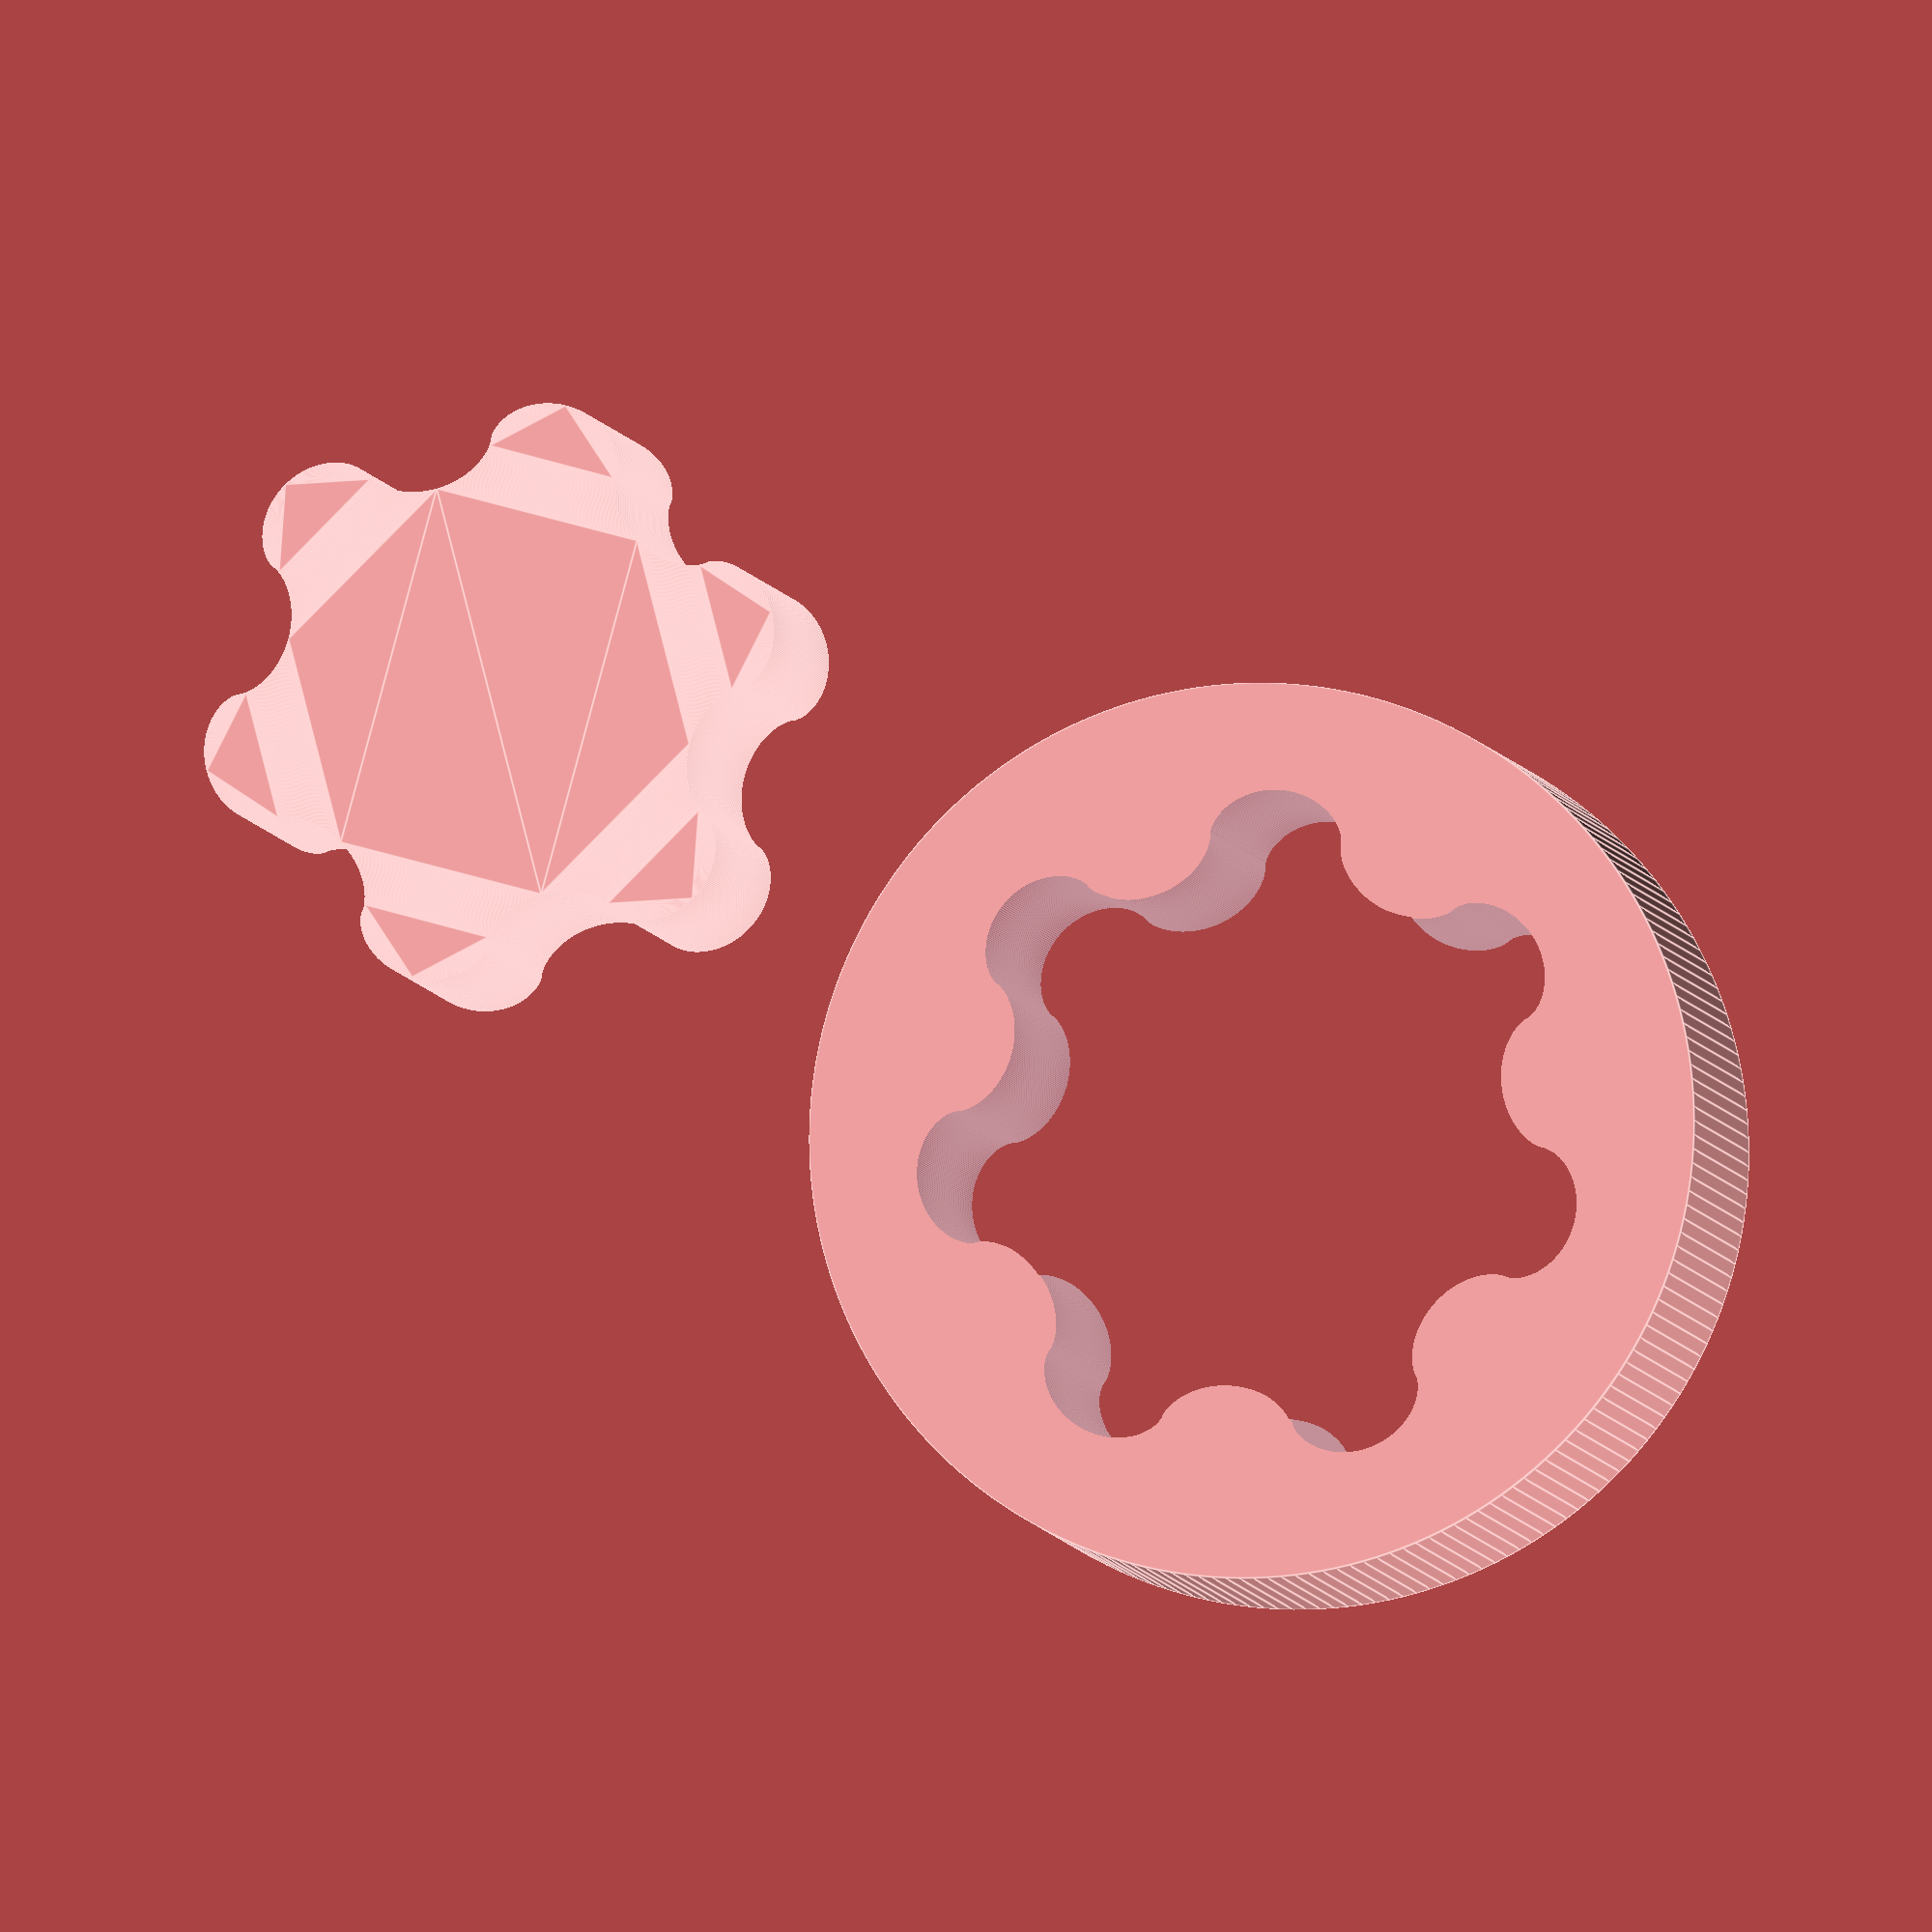
<openscad>


difference(){
	union() {
		translate(v = [60, 0, 0]) {
			linear_extrude(height = 20) {
				polygon(points = [[16.942857142857143, 0.0], [16.952040813456087, 0.0009154384989768367], [16.960130042896864, 0.001295097417760413], [16.967662154635885, 0.001395290942001841], [16.97517447212954, 0.00147233325735223], [16.983204318834233, 0.0017825385494626943], [16.99228901820636, 0.002582221003984345], [17.002965893702317, 0.004127694806568286], [17.015772268778512, 0.006675274142865641], [17.03124546689134, 0.010481273198527517], [17.049922811497197, 0.015802006159205018], [17.071600138470593, 0.022079648632637852], [17.095606798972206, 0.028738490875043227], [17.12178038938771, 0.03600801904478849], [17.149958506102752, 0.04411771930024101], [17.179978745503007, 0.05329707779976814], [17.211678703974133, 0.06377558070173724], [17.244895977901784, 0.07578271416451565], [17.279468163671634, 0.08954796434647076], [17.315232857669336, 0.10530081740596989], [17.352027656280555, 0.12327075950138044], [17.390349101407644, 0.1430476347978275], [17.430641468226046, 0.16416559329688854], [17.47266395303104, 0.18677057991160934], [17.51617575211791, 0.21100853955503582], [17.560936061781945, 0.2370254171402137], [17.606704078318423, 0.26496715758018885], [17.65323899802263, 0.29497970578800714], [17.700300017189857, 0.32720900667671443], [17.74764633211538, 0.3618010051593563], [17.79503713909449, 0.39890164614897894], [17.843092465751766, 0.4383321306574877], [17.892406494239097, 0.4798417756335235], [17.94269965264271, 0.5234686998952348], [17.993692369048826, 0.5692510222607702], [18.04510507154369, 0.6172268615482783], [18.09665818821352, 0.6674343365759078], [18.14807214714455, 0.7199115661618072], [18.19906737642301, 0.774696669124125], [18.249364304135124, 0.8318277642810098], [18.298683358367125, 0.8913429704506104], [18.34766599946408, 0.9533249043102296], [18.39695852071345, 1.017779933387697], [18.446288599615073, 1.0846318027769497], [18.495383913668768, 1.1538042575719254], [18.54397214037437, 1.225221042866562], [18.5917809572317, 1.2988059037547965], [18.638538041740592, 1.3744825853305669], [18.683971071400876, 1.4521748326878112], [18.727807723712374, 1.5318063909204664], [18.769775676174923, 1.61330100512247], [18.810432223044348, 1.6969897636604965], [18.850369380759254, 1.7831356836778742], [18.889366910093628, 1.871560403433521], [18.927204571821456, 1.962085561186356], [18.963662126716716, 2.0545327951952976], [18.9985193355534, 2.1487237437192643], [19.03155595910549, 2.244480045017175], [19.062551758146977, 2.3416233373479485], [19.091286493451836, 2.439975258970503], [19.11753992579406, 2.539357448143757], [19.141693408833238, 2.640295646680162], [19.16418720194797, 2.743266901095904], [19.184889424490766, 2.8480198067055054], [19.20366819581412, 2.9543029588234897], [19.22039163527054, 3.061864952764378], [19.234927862212537, 3.1704543838426935], [19.247144995992596, 3.2798198473729583], [19.256911155963238, 3.3897099386696956], [19.264094461476958, 3.499873253047427], [19.268563031886263, 3.6100583858206754], [19.270459426210945, 3.7208998917053884], [19.269999609022374, 3.8330110170694396], [19.267161808000402, 3.9461083947052407], [19.261924250824887, 4.059908657405203], [19.25426516517568, 4.174128437961736], [19.244162778732647, 4.288484369167253], [19.231595319175636, 4.402693083814164], [19.216541014184504, 4.5164712146948816], [19.198978091439102, 4.629535394601814], [19.17888477861929, 4.741602256327376], [19.156141245556913, 4.85331142399437], [19.130703498638685, 4.965312106627044], [19.102663520376808, 5.077335314369962], [19.072113293283458, 5.189112057367693], [19.039144799870826, 5.300373345764803], [19.003850022651097, 5.410850189705862], [18.966320944136466, 5.520273599335436], [18.926649546839105, 5.628374584798093], [18.884927813271222, 5.7348841562384], [18.84124772594498, 5.839533323800925], [18.795246611679403, 5.942862198783208], [18.746627596102034, 6.045449795459888], [18.695581359937872, 6.147085478441177], [18.642298583911924, 6.247558612337288], [18.5869699487492, 6.346658561758436], [18.5297861351747, 6.4441746913148314], [18.470937823913424, 6.53989636561669], [18.410615695690375, 6.633612949274225], [18.349010431230564, 6.725113806897649], [18.28631271125899, 6.814188303097174], [18.22197649147787, 6.901188817565371], [18.155500670969914, 6.986529553498632], [18.087143345530873, 7.070092610762902], [18.01716261095647, 7.151760089224129], [17.945816563042463, 7.231414088748258], [17.87336329758459, 7.308936709201234], [17.80006091037858, 7.3842100504490045], [17.726167497220192, 7.457116212357516], [17.65194115390516, 7.527537294792713], [17.57763997622922, 7.595355397620545], [17.50262416400015, 7.6606778241581], [17.426270617767408, 7.723686454165004], [17.34886248443931, 7.784375252171004], [17.270682910924137, 7.8427381827058475], [17.1920150441302, 7.89876921029928], [17.113142030965793, 7.952462299481048], [17.034347018339226, 8.0038114147809], [16.95591315315879, 8.052810520728581], [16.878123582332783, 8.099453581853837], [16.801261452769513, 8.143734562686417], [16.72469822625724, 8.185498651480538], [16.64779108106971, 8.22466610071696], [16.570801738843493, 8.261343471265226], [16.49399192121512, 8.29563732399489], [16.41762334982115, 8.327654219775503], [16.34195774629812, 8.357500719476612], [16.26725683228259, 8.385283383967765], [16.193782329411093, 8.411108774118514], [16.121795959320192, 8.435083450798405], [16.051559443646422, 8.457313974876998], [15.982558652437646, 8.477409489044106], [15.91423654291218, 8.495042342781213], [15.84679046746226, 8.510413907145358], [15.780417778480118, 8.523725553193568], [15.71531582835799, 8.535178651982879], [15.651681969488118, 8.544974574570324], [15.589713554262728, 8.553314692012938], [15.52960793507406, 8.560400375367754], [15.471562464314346, 8.566432995691802], [15.415774494375832, 8.57161392404212], [15.3619286118798, 8.575381146440693], [15.309644925431325, 8.577213603655403], [15.259024070398299, 8.577374098862137], [15.210166682148618, 8.576125435236765], [15.16317339605018, 8.573730415955168], [15.11814484747087, 8.570451844193224], [15.075181671778594, 8.566552523126816], [15.034384504341242, 8.562295255931822], [14.995853980526709, 8.557942845784117], [14.959690735702885, 8.55375809585958], [14.925915921754646, 8.549151875349999], [14.894436927125389, 8.543524352735078], [14.86518374202082, 8.53712228012259], [14.838086356646643, 8.530192409620298], [14.813074761208561, 8.522981493335969], [14.790078945912278, 8.515736283377372], [14.769028900963498, 8.508703531852273], [14.749854616567925, 8.502129990868442], [14.73248608293126, 8.496262412533637], [14.716853290259206, 8.491347548955632], [14.704268154269796, 8.487490542189809], [14.69553211977824, 8.484493913414433], [14.68980947063602, 8.482150483421606], [14.686264490694608, 8.480253073003418], [14.684061463805492, 8.478594502951974], [14.68236467382014, 8.476967594059369], [14.680338404590039, 8.475165167117696], [14.677146939966663, 8.47298004291906], [14.671954563801494, 8.470205042255557], [14.663925559946012, 8.46663298591928], [14.654165367368266, 8.462379514096309], [14.644154787426764, 8.457723723846367], [14.63362114755864, 8.452703621272011], [14.622291775201038, 8.447357212475803], [14.609893997791094, 8.441722503560301], [14.596155142765955, 8.435837500628072], [14.580802537562757, 8.429740209781666], [14.563563509618639, 8.423468637123657], [14.544165386370747, 8.417060788756594], [14.522335495256215, 8.410554670783043], [14.498271527381984, 8.403663663590327], [14.472366082687468, 8.396189120324314], [14.444638851858514, 8.388301006225355], [14.415109525580975, 8.380169286533812], [14.383797794540714, 8.371963926490043], [14.350723349423571, 8.363854891334414], [14.31590588091541, 8.356012146307277], [14.279365079702078, 8.348605656649], [14.24112063646943, 8.341805387599933], [14.20119224190332, 8.33578130440044], [14.15944859663815, 8.330161564629158], [14.115796336611405, 8.32456332891384], [14.07031205546357, 8.319140067068535], [14.023072346835121, 8.314045248907282], [13.974153804366537, 8.309432344244126], [13.9236330216983, 8.305454822893111], [13.871586592470885, 8.302266154668283], [13.81809111032478, 8.300019809383684], [13.763223168900454, 8.298869256853358], [13.707059361838397, 8.298967966891349], [13.649349054601439, 8.300010013310427], [13.58987357533807, 8.301666283236457], [13.528757461717241, 8.304055466453123], [13.466125251407906, 8.307296252744113], [13.402101482079017, 8.3115073318931], [13.336810691399528, 8.31680739368378], [13.270377417038395, 8.323315127899827], [13.202926196664562, 8.331149224324928], [13.134581567946988, 8.340428372742766], [13.065468068554623, 8.351271262937026], [12.995245129725292, 8.363474375833652], [12.923594396415902, 8.376801559578793], [12.85067372687405, 8.391322554786443], [12.776640979347322, 8.407107102070587], [12.701654012083306, 8.424224942045218], [12.625870683329596, 8.442745815324322], [12.54944885133378, 8.462739462521894], [12.472546374343448, 8.484275624251921], [12.39532111060619, 8.507424041128393], [12.317930918369598, 8.532254453765297], [12.239985319384157, 8.558690125123439], [12.161103676439676, 8.586616099914679], [12.081458609342725, 8.616044791379602], [12.001222737899871, 8.646988612758788], [11.920568681917686, 8.679459977292824], [11.839669061202736, 8.713471298222288], [11.758696495561592, 8.749034988787763], [11.677823604800825, 8.786163462229831], [11.597223008727001, 8.824869131789077], [11.51706732714669, 8.865164410706083], [11.43696208862883, 8.90710872058052], [11.356509129245648, 8.950722200421973], [11.275875530058647, 8.995958339585894], [11.19522837212933, 9.042770627427732], [11.114734736519203, 9.091112553302935], [11.034561704289764, 9.140937606566956], [10.95487635650252, 9.192199276575243], [10.875845774218977, 9.244851052683249], [10.797637038500632, 9.298846424246419], [10.720417230408998, 9.354138880620209], [10.643834264381873, 9.410917271354915], [10.567519268080186, 9.469334746128387], [10.491614142400117, 9.5292912444874], [10.416260788237853, 9.590686705978719], [10.341601106489575, 9.65342107014912], [10.267776998051465, 9.717394276545376], [10.194930363819703, 9.782506264714256], [10.123203104690475, 9.848656974202529], [10.05273712155996, 9.915746344556968], [9.983674315324347, 9.98367431532435], [9.915746344556966, 10.052737121559964], [9.848656974202525, 10.123203104690479], [9.78250626471425, 10.194930363819708], [9.717394276545374, 10.267776998051467], [9.653421070149118, 10.341601106489579], [9.590686705978717, 10.416260788237857], [9.529291244487396, 10.49161414240012], [9.469334746128384, 10.567519268080188], [9.410917271354911, 10.643834264381873], [9.354138880620207, 10.720417230409], [9.29884642424642, 10.797637038500639], [9.244851052683249, 10.875845774218979], [9.192199276575245, 10.954876356502524], [9.140937606566954, 11.034561704289766], [9.091112553302935, 11.114734736519205], [9.042770627427732, 11.195228372129332], [8.995958339585894, 11.275875530058649], [8.950722200421975, 11.35650912924565], [8.90710872058052, 11.436962088628832], [8.865164410706083, 11.51706732714669], [8.824869131789077, 11.597223008727001], [8.786163462229833, 11.677823604800825], [8.749034988787761, 11.758696495561592], [8.713471298222286, 11.839669061202738], [8.679459977292824, 11.920568681917688], [8.646988612758788, 12.001222737899877], [8.6160447913796, 12.08145860934273], [8.58661609991468, 12.161103676439684], [8.558690125123437, 12.239985319384164], [8.532254453765297, 12.317930918369603], [8.507424041128392, 12.395321110606195], [8.484275624251921, 12.472546374343453], [8.462739462521895, 12.549448851333784], [8.442745815324324, 12.625870683329598], [8.42422494204522, 12.701654012083312], [8.407107102070587, 12.776640979347325], [8.391322554786443, 12.850673726874053], [8.376801559578793, 12.923594396415906], [8.36347437583365, 12.99524512972529], [8.351271262937026, 13.065468068554624], [8.340428372742766, 13.134581567946986], [8.331149224324927, 13.20292619666456], [8.323315127899825, 13.270377417038393], [8.316807393683778, 13.33681069139953], [8.311507331893102, 13.402101482079019], [8.30729625274411, 13.466125251407904], [8.304055466453123, 13.52875746171724], [8.301666283236454, 13.589873575338068], [8.300010013310425, 13.649349054601439], [8.298967966891347, 13.707059361838398], [8.298869256853358, 13.763223168900458], [8.300019809383684, 13.818091110324783], [8.302266154668283, 13.87158659247089], [8.305454822893113, 13.9236330216983], [8.309432344244126, 13.974153804366539], [8.31404524890728, 14.023072346835121], [8.319140067068535, 14.070312055463571], [8.32456332891384, 14.115796336611407], [8.330161564629158, 14.159448596638152], [8.33578130440044, 14.20119224190332], [8.341805387599932, 14.24112063646943], [8.348605656649, 14.279365079702078], [8.356012146307277, 14.315905880915409], [8.363854891334414, 14.350723349423571], [8.371963926490045, 14.383797794540712], [8.38016928653381, 14.415109525580977], [8.388301006225355, 14.44463885185851], [8.396189120324312, 14.472366082687465], [8.40366366359033, 14.498271527381982], [8.410554670783043, 14.522335495256215], [8.417060788756594, 14.544165386370745], [8.423468637123655, 14.563563509618637], [8.429740209781668, 14.580802537562755], [8.43583750062807, 14.596155142765955], [8.441722503560301, 14.609893997791096], [8.447357212475803, 14.622291775201036], [8.452703621272011, 14.63362114755864], [8.457723723846366, 14.644154787426766], [8.462379514096309, 14.654165367368266], [8.46663298591928, 14.663925559946012], [8.470205042255554, 14.671954563801497], [8.47298004291906, 14.677146939966665], [8.475165167117696, 14.68033840459004], [8.476967594059365, 14.682364673820143], [8.478594502951971, 14.684061463805493], [8.480253073003414, 14.686264490694612], [8.482150483421599, 14.689809470636021], [8.484493913414429, 14.695532119778244], [8.487490542189803, 14.704268154269801], [8.491347548955625, 14.716853290259206], [8.496262412533628, 14.732486082931256], [8.502129990868433, 14.749854616567923], [8.508703531852266, 14.769028900963495], [8.515736283377365, 14.790078945912274], [8.522981493335962, 14.813074761208558], [8.530192409620293, 14.83808635664664], [8.537122280122585, 14.865183742020816], [8.543524352735075, 14.894436927125382], [8.549151875349994, 14.925915921754639], [8.553758095859575, 14.959690735702882], [8.55794284578411, 14.995853980526702], [8.562295255931817, 15.034384504341237], [8.566552523126813, 15.07518167177859], [8.57045184419322, 15.11814484747087], [8.573730415955163, 15.163173396050176], [8.576125435236758, 15.21016668214862], [8.577374098862132, 15.2590240703983], [8.5772136036554, 15.309644925431327], [8.575381146440687, 15.361928611879803], [8.571613924042117, 15.415774494375833], [8.5664329956918, 15.471562464314353], [8.56040037536775, 15.529607935074063], [8.553314692012936, 15.589713554262731], [8.544974574570324, 15.651681969488118], [8.535178651982879, 15.715315828357994], [8.523725553193563, 15.78041777848012], [8.510413907145354, 15.846790467462261], [8.495042342781211, 15.914236542912185], [8.477409489044103, 15.98255865243765], [8.457313974876996, 16.051559443646422], [8.435083450798407, 16.12179595932019], [8.411108774118514, 16.193782329411096], [8.385283383967765, 16.267256832282587], [8.35750071947661, 16.34195774629812], [8.327654219775502, 16.417623349821145], [8.29563732399489, 16.49399192121512], [8.261343471265224, 16.57080173884349], [8.224666100716957, 16.647791081069705], [8.185498651480536, 16.724698226257228], [8.143734562686415, 16.801261452769513], [8.099453581853837, 16.878123582332787], [8.052810520728578, 16.955913153158793], [8.003811414780898, 17.034347018339226], [7.952462299481046, 17.113142030965797], [7.898769210299276, 17.192015044130205], [7.842738182705843, 17.27068291092414], [7.7843752521709995, 17.34886248443931], [7.723686454164999, 17.426270617767415], [7.660677824158094, 17.502624164000153], [7.5953553976205415, 17.577639976229225], [7.527537294792712, 17.651941153905163], [7.457116212357515, 17.726167497220192], [7.3842100504490045, 17.800060910378583], [7.308936709201235, 17.873363297584586], [7.2314140887482585, 17.94581656304246], [7.151760089224132, 18.017162610956472], [7.070092610762906, 18.08714334553087], [6.986529553498636, 18.155500670969914], [6.9011888175653775, 18.221976491477868], [6.814188303097179, 18.286312711258983], [6.725113806897654, 18.349010431230553], [6.63361294927423, 18.41061569569037], [6.539896365616696, 18.470937823913417], [6.444174691314836, 18.529786135174692], [6.3466585617584395, 18.5869699487492], [6.247558612337291, 18.642298583911924], [6.14708547844118, 18.69558135993787], [6.04544979545989, 18.74662759610203], [5.942862198783209, 18.7952466116794], [5.839533323800927, 18.84124772594498], [5.734884156238401, 18.88492781327122], [5.628374584798094, 18.92664954683911], [5.520273599335438, 18.966320944136466], [5.410850189705864, 19.003850022651097], [5.300373345764805, 19.039144799870826], [5.189112057367693, 19.072113293283458], [5.077335314369963, 19.102663520376804], [4.965312106627045, 19.130703498638685], [4.853311423994371, 19.156141245556906], [4.741602256327377, 19.17888477861929], [4.629535394601816, 19.1989780914391], [4.516471214694882, 19.216541014184504], [4.4026930838141665, 19.23159531917564], [4.2884843691672545, 19.24416277873265], [4.174128437961738, 19.254265165175685], [4.059908657405205, 19.261924250824887], [3.946108394705243, 19.267161808000406], [3.8330110170694423, 19.269999609022378], [3.7208998917053906, 19.270459426210948], [3.610058385820677, 19.268563031886266], [3.499873253047429, 19.264094461476965], [3.3897099386696965, 19.25691115596324], [3.279819847372959, 19.247144995992603], [3.170454383842694, 19.23492786221254], [3.061864952764378, 19.22039163527054], [2.9543029588234884, 19.20366819581412], [2.848019806705504, 19.184889424490763], [2.7432669010959017, 19.164187201947968], [2.640295646680159, 19.141693408833238], [2.539357448143755, 19.117539925794055], [2.4399752589705, 19.091286493451832], [2.341623337347946, 19.06255175814697], [2.244480045017172, 19.03155595910549], [2.148723743719262, 18.998519335553397], [2.0545327951952945, 18.96366212671671], [1.9620855611863528, 18.92720457182145], [1.8715604034335185, 18.889366910093628], [1.7831356836778716, 18.85036938075925], [1.6969897636604943, 18.810432223044344], [1.6133010051224674, 18.769775676174923], [1.531806390920464, 18.727807723712377], [1.4521748326878088, 18.683971071400876], [1.3744825853305653, 18.638538041740595], [1.298805903754795, 18.591780957231702], [1.2252210428665606, 18.543972140374372], [1.1538042575719245, 18.49538391366877], [1.0846318027769495, 18.446288599615077], [1.017779933387697, 18.396958520713458], [0.95332490431023, 18.347665999464084], [0.8913429704506106, 18.298683358367132], [0.8318277642810101, 18.24936430413513], [0.7746966691241252, 18.199067376423017], [0.7199115661618074, 18.148072147144557], [0.6674343365759078, 18.096658188213524], [0.6172268615482783, 18.0451050715437], [0.56925102226077, 17.993692369048834], [0.5234686998952344, 17.94269965264271], [0.4798417756335228, 17.8924064942391], [0.438332130657487, 17.84309246575177], [0.39890164614897783, 17.79503713909449], [0.3618010051593551, 17.747646332115384], [0.3272090066767129, 17.700300017189853], [0.29497970578800553, 17.653238998022633], [0.2649671575801871, 17.606704078318423], [0.23702541714021175, 17.56093606178194], [0.21100853955503365, 17.516175752117906], [0.18677057991160706, 17.472663953031038], [0.164165593296886, 17.430641468226046], [0.14304763479782484, 17.390349101407647], [0.12327075950137756, 17.352027656280555], [0.10530081740596679, 17.315232857669336], [0.0895479643464674, 17.279468163671634], [0.07578271416451199, 17.244895977901788], [0.06377558070173328, 17.211678703974133], [0.05329707779976389, 17.179978745503007], [0.04411771930023651, 17.149958506102756], [0.036008019044783776, 17.121780389387713], [0.028738490875038367, 17.095606798972213], [0.02207964863263291, 17.071600138470597], [0.015802006159200133, 17.0499228114972], [0.010481273198522777, 17.031245466891345], [0.006675274142861148, 17.01577226877852], [0.004127694806564117, 17.002965893702324], [0.0025822210039805594, 16.992289018206364], [0.0017825385494593454, 16.98320431883424], [0.0014723332573493494, 16.97517447212954], [0.001395290941999451, 16.967662154635885], [0.0012950974177585207, 16.960130042896868], [0.0009154384989754315, 16.952040813456087], [-9.405175051467398e-16, 16.942857142857143], [-0.0009572880179746945, 16.933874253998024], [-0.001416212661754341, 16.926368939480536], [-0.001563663868997637, 16.919776230404022], [-0.0015865315773623363, 16.913531157867833], [-0.001671705724506198, 16.907068752971313], [-0.0020060762480869788, 16.8998240468138], [-0.0027765330857624296, 16.891232070494645], [-0.004169966175190314, 16.880727855113193], [-0.00637326545402838, 16.867746431768783], [-0.009573320859934398, 16.85172283156077], [-0.013392171230258194, 16.832999773532414], [-0.01742602635410461, 16.812353550826945], [-0.021823032596763887, 16.789869555693677], [-0.02673133632352626, 16.765633180381894], [-0.03229908389968197, 16.739729817140887], [-0.03867442169052126, 16.712244858219968], [-0.04600549606133436, 16.68326369586842], [-0.05444045337741153, 16.652871722335544], [-0.064127440004043, 16.621154329870638], [-0.075214602306519, 16.588196910722996], [-0.08741288037636429, 16.553731707500496], [-0.10040805210782862, 16.51752141117121], [-0.11431052057028986, 16.479697086524723], [-0.12923068883312583, 16.44038979835061], [-0.14527895996571424, 16.399730611438464], [-0.16256573703743307, 16.357850590577858], [-0.18120142311766005, 16.314880800558377], [-0.20129642127577302, 16.270952306169605], [-0.22296113458114977, 16.226196172201128], [-0.24630596610316813, 16.180743463442525], [-0.2711497577279537, 16.13424307865692], [-0.2972773739869621, 16.08636404256056], [-0.3247482519175664, 16.037267608872707], [-0.3536218285571398, 15.987115031312614], [-0.3839575409430553, 15.936067563599542], [-0.4158148261126859, 15.884286459452747], [-0.4492531211034047, 15.83193297259149], [-0.48433186295258496, 15.779168356735022], [-0.5211104886975993, 15.72615386560261], [-0.5596484353758213, 15.673050752913507], [-0.5998942597499158, 15.619466048304194], [-0.6417577438344582, 15.565014208826815], [-0.6852401625446866, 15.50986762932413], [-0.7303427907958391, 15.454198704638902], [-0.7770669035031541, 15.398179829613886], [-0.8254137755818696, 15.341983399091847], [-0.8753846819472239, 15.28578180791554], [-0.9269808975144552, 15.229747450927729], [-0.9802036971988015, 15.174052722971174], [-1.0350543559155012, 15.118870018888634], [-1.0916176196806349, 15.063810912116903], [-1.1499392474799262, 15.008480830283933], [-1.209962033683078, 14.953042949519217], [-1.2716287726597935, 14.897660445952242], [-1.3348822587797746, 14.842496495712505], [-1.3996652864127246, 14.787714274929492], [-1.4659206499283466, 14.733476959732704], [-1.5335911436963425, 14.679947726251623], [-1.6026195620864156, 14.627289750615745], [-1.6729486994682692, 14.575666208954564], [-1.7447898608761798, 14.524739081898527], [-1.8183197623532024, 14.47415136121915], [-1.8934293147822066, 14.42403773975753], [-1.9700094290460608, 14.37453291035476], [-2.0479510160276346, 14.325771565851932], [-2.127144986609798, 14.277888399090141], [-2.207482251675418, 14.231018102910479], [-2.2888537221073655, 14.18529537015404], [-2.371150308788509, 14.14085489366192], [-2.4542629226017176, 14.097831366275209], [-2.5385048310314677, 14.055977066923356], [-2.624163201023938, 14.01501469132455], [-2.7110897926545494, 13.975034557503], [-2.7991363659987245, 13.9361269834829], [-2.8881546811318843, 13.898382287288467], [-2.9779964981294516, 13.8618907869439], [-3.068513577066847, 13.826742800473404], [-3.159557678019493, 13.793028645901185], [-3.2509805610628115, 13.760838641251448], [-3.342633986272224, 13.7302631045484], [-3.4348965285592765, 13.701173815249678], [-3.528132237611426, 13.673405876584425], [-3.622171085667965, 13.646994592234106], [-3.7168430449681833, 13.621975265880174], [-3.8119780877513723, 13.59838320120409], [-3.9074061862568223, 13.576253701887314], [-4.002957312723824, 13.5556220716113], [-4.09846143939167, 13.53652361405751], [-4.19374853849965, 13.5189936329074], [-4.288648582287054, 13.503067431842432], [-4.383561073267612, 13.48875135146159], [-4.478884282367461, 13.47601230309465], [-4.574446334444511, 13.464826446519261], [-4.670075354356671, 13.45516994151306], [-4.76559946696185, 13.447018947853689], [-4.860846797117956, 13.440349625318794], [-4.955645469682899, 13.435138133686019], [-5.049823609514586, 13.431360632733002], [-5.143209341470928, 13.428993282237387], [-5.23563079040983, 13.428012241976813], [-5.32746152884553, 13.428557552043669], [-5.419087337951805, 13.430731735682826], [-5.5103546555758856, 13.434454677400678], [-5.6011099195649985, 13.439646261703611], [-5.691199567766373, 13.446226373098016], [-5.780470038027234, 13.454114896090283], [-5.868767768194814, 13.463231715186804], [-5.955939196116337, 13.473496714893967], [-6.041830759639033, 13.484829779718162], [-6.126288896610126, 13.497150794165783], [-6.209617454162668, 13.510716815903942], [-6.292144485899371, 13.52575373748182], [-6.373752739371965, 13.542134695728903], [-6.454324962132185, 13.559732827474669], [-6.5337439017317624, 13.578421269548603], [-6.611892305722425, 13.598073158780187], [-6.688652921655908, 13.618561631998903], [-6.7639084970839445, 13.639759826034233], [-6.837541779558261, 13.661540877715659], [-6.909435516630593, 13.683777923872663], [-6.979788274819328, 13.706814510124328], [-7.048831963988443, 13.730973056954378], [-7.116499346708048, 13.756095013489272], [-7.182723185548257, 13.782021828855468], [-7.24743624307918, 13.80859495217942], [-7.310571281870933, 13.83565583258759], [-7.372061064493623, 13.863045919206431], [-7.431838353517367, 13.890606661162407], [-7.489835911512274, 13.918179507581968], [-7.545986501048457, 13.945605907591574], [-7.600360296574214, 13.973275127344747], [-7.6530660115992255, 14.00156784894379], [-7.704094217285674, 14.030312645438315], [-7.753435484795743, 14.059338089877947], [-7.8010803852916135, 14.088472755312303], [-7.8470194899354695, 14.117545214791], [-7.891243369889496, 14.146384041363664], [-7.933742596315874, 14.174817808079906], [-7.974507740376786, 14.202675087989352], [-8.013529373234416, 14.229784454141615], [-8.050741341890589, 14.256534708434348], [-8.08611667273369, 14.283319628018488], [-8.119704706005727, 14.309975248823589], [-8.15155478194872, 14.336337606779216], [-8.181716240804677, 14.362242737814926], [-8.210238422815614, 14.38752667786027], [-8.237170668223547, 14.412025462844815], [-8.262562317270485, 14.435575128698117], [-8.286462710198446, 14.45801171134973], [-8.308921187249442, 14.479171246729225], [-8.329692440836176, 14.499309685268958], [-8.348589021307317, 14.518739258467383], [-8.365747055808836, 14.537380423853161], [-8.3813026714867, 14.55515363895495], [-8.395391995486882, 14.571979361301421], [-8.40815115495535, 14.587778048421233], [-8.41971627703807, 14.602470157843054], [-8.430223488881012, 14.615976147095544], [-8.439808917630144, 14.628216473707369], [-8.448608690431433, 14.63911159520719], [-8.455606156079623, 14.647800179375821], [-8.460095339457451, 14.653886196802507], [-8.462678381842885, 14.657988059228558], [-8.463957424513891, 14.660724178395286], [-8.464534608748448, 14.662712966044007], [-8.465012075824518, 14.664572833916026], [-8.46599196702007, 14.666922193752661], [-8.468076423613079, 14.670379457295223], [-8.47186758688151, 14.67556303628502], [-8.477967598103332, 14.68309134246337], [-8.48540925143595, 14.692420168513113], [-8.493030767493364, 14.702605861155954], [-8.501142427238431, 14.713667663191488], [-8.510054511634005, 14.725624817419316], [-8.520077301642951, 14.738496566639023], [-8.531521078228122, 14.752302153650216], [-8.544696122352384, 14.767060821252482], [-8.55991271497859, 14.782791812245422], [-8.5774811370696, 14.79951436942863], [-8.597711669588277, 14.817247735601702], [-8.620223251168992, 14.836379598828985], [-8.644482408202697, 14.85710538587257], [-8.67057080328711, 14.879155947578678], [-8.698570099019943, 14.902262134793519], [-8.728561957998911, 14.92615479836331], [-8.76062804282173, 14.95056478913427], [-8.79485001608612, 14.97522295795261], [-8.831309540389785, 14.99986015566455], [-8.870088278330453, 15.0242072331163], [-8.911267892505832, 15.047995041154085], [-8.954828938590039, 15.071867706087167], [-9.000675927041435, 15.096462193506108], [-9.048776452634101, 15.121498613179048], [-9.099098110142116, 15.146697074874133], [-9.151608494339563, 15.171777688359507], [-9.206275200000517, 15.196460563403317], [-9.263065821899065, 15.2204658097737], [-9.321947954809284, 15.243513537238801], [-9.382889193505257, 15.265323855566768], [-9.445857132761065, 15.285616874525738], [-9.51109083351155, 15.3049924831649], [-9.57875671280666, 15.324074209714977], [-9.648713399593117, 15.34261762271644], [-9.720819522817646, 15.360378290709754], [-9.794933711426967, 15.377111782235382], [-9.870914594367806, 15.392573665833792], [-9.948620800586886, 15.406519510045452], [-10.027910959030928, 15.418704883410824], [-10.108643698646658, 15.428885354470376], [-10.190677648380795, 15.436816491764576], [-10.27447157623416, 15.442954885750781], [-10.360426960336527, 15.447807682270748], [-10.448316494828061, 15.451206282941532], [-10.53791287384893, 15.452982089380189], [-10.6289887915393, 15.452966503203776], [-10.721316942039332, 15.450990926029348], [-10.814670019489194, 15.446886759473964], [-10.908820718029052, 15.44048540515468], [-11.003541731799075, 15.431618264688552], [-11.098605754939426, 15.420116739692638], [-11.19461631218593, 15.406218615689093], [-11.292144419653875, 15.390230838513288], [-11.39091400855262, 15.372088550252078], [-11.490649010091522, 15.351726892992328], [-11.591073355479931, 15.3290810088209], [-11.691910975927213, 15.304086039824659], [-11.792885802642719, 15.276677128090462], [-11.893721766835807, 15.246789415705177], [-11.994142799715831, 15.214358044755663], [-12.093872832492151, 15.179318157328785], [-12.19356137229847, 15.141649203147589], [-12.293855549991964, 15.101407025449614], [-12.39447573236718, 15.058641356593464], [-12.495142286218675, 15.013401928937737], [-12.595575578341, 14.965738474841029], [-12.69549597552871, 14.915700726661942], [-12.794623844576359, 14.86333841675908], [-12.892679552278496, 14.808701277491032], [-12.989383465429679, 14.751839041216403], [-13.084455950824463, 14.692801440293795], [-13.178486146622438, 14.631312536135972], [-13.272091341791999, 14.567167455229995], [-13.365034129340879, 14.500522527545915], [-13.457077102276818, 14.431534083053771], [-13.547982853607559, 14.360358451723611], [-13.637513976340836, 14.287151963525478], [-13.72543306348439, 14.212070948429416], [-13.811502708045957, 14.135271736405468], [-13.895485503033274, 14.05691065742368], [-13.977144041454082, 13.977144041454094], [-14.056910657423666, 13.895485503033285], [-14.135271736405453, 13.811502708045968], [-14.212070948429403, 13.725433063484399], [-14.287151963525469, 13.637513976340847], [-14.360358451723604, 13.547982853607568], [-14.431534083053768, 13.457077102276827], [-14.500522527545913, 13.365034129340884], [-14.567167455229997, 13.272091341792002], [-14.631312536135974, 13.178486146622442], [-14.692801440293799, 13.084455950824465], [-14.75183904121641, 12.989383465429684], [-14.808701277491037, 12.892679552278501], [-14.863338416759085, 12.79462384457636], [-14.91570072666195, 12.695495975528711], [-14.965738474841036, 12.595575578341002], [-15.013401928937741, 12.495142286218675], [-15.05864135659347, 12.39447573236718], [-15.101407025449621, 12.293855549991962], [-15.14164920314759, 12.19356137229847], [-15.17931815732879, 12.093872832492151], [-15.21435804475567, 11.994142799715833], [-15.246789415705184, 11.893721766835807], [-15.27667712809047, 11.792885802642719], [-15.304086039824664, 11.691910975927215], [-15.329081008820905, 11.591073355479935], [-15.351726892992334, 11.490649010091524], [-15.372088550252082, 11.390914008552622], [-15.39023083851329, 11.292144419653878], [-15.406218615689099, 11.194616312185934], [-15.420116739692642, 11.098605754939427], [-15.431618264688558, 11.003541731799077], [-15.440485405154684, 10.908820718029055], [-15.446886759473967, 10.814670019489196], [-15.45099092602935, 10.721316942039332], [-15.452966503203777, 10.628988791539296], [-15.452982089380189, 10.537912873848928], [-15.45120628294153, 10.44831649482806], [-15.447807682270748, 10.360426960336522], [-15.442954885750778, 10.274471576234154], [-15.436816491764578, 10.190677648380792], [-15.428885354470378, 10.108643698646654], [-15.418704883410829, 10.027910959030926], [-15.406519510045456, 9.948620800586886], [-15.392573665833801, 9.87091459436781], [-15.377111782235392, 9.794933711426971], [-15.360378290709768, 9.720819522817653], [-15.342617622716457, 9.648713399593126], [-15.324074209714997, 9.57875671280667], [-15.30499248316492, 9.511090833511563], [-15.285616874525756, 9.445857132761075], [-15.265323855566782, 9.38288919350527], [-15.243513537238817, 9.321947954809298], [-15.220465809773714, 9.263065821899076], [-15.19646056340333, 9.206275200000524], [-15.171777688359525, 9.151608494339564], [-15.146697074874151, 9.099098110142117], [-15.121498613179062, 9.048776452634101], [-15.09646219350612, 9.000675927041433], [-15.071867706087179, 8.954828938590035], [-15.047995041154095, 8.911267892505828], [-15.02420723311631, 8.87008827833045], [-14.99986015566456, 8.831309540389784], [-14.975222957952619, 8.794850016086114], [-14.95056478913428, 8.760628042821729], [-14.92615479836332, 8.728561957998906], [-14.902262134793526, 8.698570099019939], [-14.879155947578687, 8.670570803287106], [-14.857105385872579, 8.644482408202693], [-14.836379598828993, 8.620223251168989], [-14.81724773560171, 8.597711669588271], [-14.799514369428637, 8.577481137069597], [-14.78279181224543, 8.559912714978585], [-14.76706082125249, 8.544696122352377], [-14.752302153650223, 8.531521078228115], [-14.738496566639032, 8.52007730164294], [-14.725624817419323, 8.510054511633994], [-14.7136676631915, 8.501142427238417], [-14.702605861155964, 8.493030767493353], [-14.692420168513125, 8.485409251435938], [-14.68309134246338, 8.47796759810332], [-14.675563036285032, 8.471867586881498], [-14.670379457295233, 8.468076423613068], [-14.66692219375267, 8.465991967020061], [-14.664572833916035, 8.465012075824509], [-14.66271296604401, 8.46453460874844], [-14.660724178395288, 8.463957424513886], [-14.657988059228558, 8.462678381842878], [-14.653886196802503, 8.460095339457446], [-14.64780017937582, 8.455606156079622], [-14.639111595207186, 8.448608690431431], [-14.628216473707365, 8.439808917630138], [-14.615976147095541, 8.430223488881008], [-14.602470157843051, 8.419716277038068], [-14.58777804842123, 8.408151154955348], [-14.571979361301416, 8.395391995486882], [-14.555153638954948, 8.3813026714867], [-14.537380423853156, 8.365747055808836], [-14.51873925846738, 8.348589021307316], [-14.49930968526896, 8.329692440836174], [-14.479171246729221, 8.30892118724944], [-14.458011711349732, 8.286462710198444], [-14.435575128698115, 8.262562317270485], [-14.412025462844815, 8.237170668223545], [-14.387526677860269, 8.21023842281561], [-14.362242737814922, 8.181716240804676], [-14.336337606779217, 8.151554781948718], [-14.309975248823589, 8.119704706005727], [-14.283319628018488, 8.086116672733688], [-14.25653470843435, 8.050741341890587], [-14.229784454141614, 8.013529373234412], [-14.202675087989348, 7.974507740376783], [-14.1748178080799, 7.933742596315871], [-14.146384041363659, 7.8912433698894935], [-14.117545214790995, 7.847019489935468], [-14.088472755312297, 7.801080385291612], [-14.059338089877942, 7.75343548479574], [-14.030312645438311, 7.704094217285671], [-14.001567848943784, 7.653066011599224], [-13.973275127344742, 7.6003602965742125], [-13.945605907591569, 7.545986501048455], [-13.918179507581963, 7.489835911512273], [-13.890606661162401, 7.4318383535173655], [-13.86304591920643, 7.372061064493622], [-13.835655832587587, 7.3105712818709305], [-13.808594952179417, 7.2474362430791786], [-13.782021828855465, 7.182723185548254], [-13.75609501348927, 7.116499346708045], [-13.730973056954376, 7.048831963988439], [-13.706814510124326, 6.979788274819325], [-13.683777923872661, 6.909435516630587], [-13.661540877715655, 6.837541779558255], [-13.63975982603423, 6.763908497083937], [-13.6185616319989, 6.688652921655903], [-13.598073158780185, 6.61189230572242], [-13.5784212695486, 6.533743901731755], [-13.559732827474665, 6.454324962132179], [-13.5421346957289, 6.373752739371959], [-13.525753737481818, 6.292144485899364], [-13.510716815903939, 6.209617454162661], [-13.497150794165782, 6.126288896610119], [-13.484829779718163, 6.041830759639023], [-13.473496714893967, 5.9559391961163275], [-13.463231715186804, 5.868767768194803], [-13.454114896090283, 5.7804700380272225], [-13.446226373098018, 5.691199567766359], [-13.43964626170361, 5.601109919564984], [-13.434454677400677, 5.510354655575871], [-13.430731735682826, 5.419087337951789], [-13.428557552043669, 5.327461528845513], [-13.428012241976813, 5.235630790409814], [-13.428993282237382, 5.143209341470911], [-13.431360632732998, 5.049823609514572], [-13.435138133686015, 4.955645469682886], [-13.440349625318792, 4.860846797117944], [-13.447018947853689, 4.76559946696184], [-13.455169941513057, 4.670075354356663], [-13.46482644651926, 4.574446334444504], [-13.47601230309465, 4.478884282367455], [-13.488751351461586, 4.383561073267606], [-13.503067431842432, 4.288648582287051], [-13.5189936329074, 4.193748538499647], [-13.536523614057511, 4.098461439391667], [-13.5556220716113, 4.002957312723823], [-13.576253701887314, 3.907406186256821], [-13.598383201204092, 3.811978087751371], [-13.621975265880177, 3.7168430449681824], [-13.646994592234108, 3.6221710856679645], [-13.673405876584427, 3.5281322376114255], [-13.70117381524968, 3.434896528559275], [-13.7302631045484, 3.3426339862722236], [-13.760838641251448, 3.250980561062811], [-13.793028645901186, 3.1595576780194925], [-13.826742800473403, 3.068513577066846], [-13.8618907869439, 2.9779964981294498], [-13.898382287288467, 2.888154681131883], [-13.9361269834829, 2.7991363659987227], [-13.975034557502996, 2.711089792654547], [-14.01501469132455, 2.6241632010239346], [-14.055977066923356, 2.5385048310314646], [-14.097831366275209, 2.454262922601714], [-14.140854893661919, 2.371150308788505], [-14.185295370154043, 2.288853722107361], [-14.23101810291048, 2.2074822516754127], [-14.277888399090145, 2.1271449866097916], [-14.325771565851936, 2.0479510160276284], [-14.374532910354766, 1.970009429046054], [-14.424037739757535, 1.8934293147821988], [-14.474151361219157, 1.8183197623531941], [-14.524739081898533, 1.744789860876171], [-14.575666208954575, 1.6729486994682603], [-14.627289750615757, 1.6026195620864068], [-14.679947726251635, 1.5335911436963332], [-14.733476959732714, 1.4659206499283368], [-14.787714274929506, 1.399665286412715], [-14.842496495712515, 1.3348822587797649], [-14.897660445952253, 1.2716287726597832], [-14.953042949519226, 1.2099620336830683], [-15.008480830283945, 1.1499392474799164], [-15.063810912116914, 1.0916176196806253], [-15.118870018888646, 1.0350543559154917], [-15.174052722971187, 0.9802036971987923], [-15.229747450927743, 0.9269808975144465], [-15.285781807915553, 0.8753846819472159], [-15.341983399091859, 0.8254137755818624], [-15.398179829613897, 0.7770669035031476], [-15.45419870463891, 0.7303427907958334], [-15.509867629324141, 0.6852401625446816], [-15.565014208826822, 0.6417577438344538], [-15.619466048304202, 0.5998942597499122], [-15.673050752913515, 0.559648435375818], [-15.726153865602615, 0.5211104886975965], [-15.779168356735028, 0.4843318629525824], [-15.831932972591492, 0.4492531211034026], [-15.88428645945275, 0.415814826112684], [-15.936067563599547, 0.3839575409430536], [-15.987115031312618, 0.3536218285571384], [-16.03726760887271, 0.32474825191756523], [-16.086364042560565, 0.29727737398696097], [-16.134243078656922, 0.27114975772795274], [-16.180743463442525, 0.24630596610316746], [-16.22619617220113, 0.22296113458114925], [-16.27095230616961, 0.20129642127577257], [-16.31488080055838, 0.18120142311765966], [-16.35785059057786, 0.1625657370374327], [-16.399730611438468, 0.1452789599657139], [-16.440389798350616, 0.12923068883312544], [-16.479697086524723, 0.11431052057028948], [-16.517521411171213, 0.10040805210782822], [-16.5537317075005, 0.08741288037636384], [-16.588196910723, 0.07521460230651855], [-16.62115432987064, 0.06412744000404254], [-16.652871722335547, 0.05444045337741107], [-16.683263695868426, 0.04600549606133391], [-16.71224485821997, 0.03867442169052079], [-16.739729817140894, 0.03229908389968148], [-16.765633180381894, 0.02673133632352574], [-16.789869555693677, 0.02182303259676331], [-16.81235355082695, 0.017426026354103938], [-16.832999773532414, 0.013392171230257405], [-16.85172283156077, 0.009573320859933454], [-16.86774643176879, 0.006373265454027269], [-16.880727855113193, 0.004169966175189036], [-16.89123207049465, 0.0027765330857609837], [-16.899824046813805, 0.0020060762480853386], [-16.907068752971313, 0.0016717057245043319], [-16.913531157867833, 0.0015865315773601922], [-16.919776230404022, 0.0015636638689951465], [-16.926368939480533, 0.001416212661751421], [-16.93387425399802, 0.0009572880179712535], [-16.942857142857143, -3.135058350489133e-15], [-16.952040813456087, -0.0009154384989803585], [-16.960130042896864, -0.0012950974177645496], [-16.967662154635885, -0.0013952909420067584], [-16.97517447212954, -0.0014723332573580378], [-16.98320431883423, -0.0017825385494694354], [-16.992289018206357, -0.002582221003992003], [-17.00296589370232, -0.004127694806576798], [-17.015772268778512, -0.006675274142874867], [-17.03124546689134, -0.010481273198537245], [-17.049922811497197, -0.01580200615921501], [-17.071600138470593, -0.022079648632647834], [-17.095606798972206, -0.028738490875052973], [-17.121780389387705, -0.03600801904479783], [-17.14995850610275, -0.04411771930024982], [-17.179978745503004, -0.05329707779977631], [-17.211678703974126, -0.06377558070174474], [-17.24489597790178, -0.0757827141645225], [-17.279468163671627, -0.08954796434647701], [-17.31523285766933, -0.10530081740597563], [-17.352027656280548, -0.12327075950138577], [-17.390349101407637, -0.14304763479783258], [-17.43064146822604, -0.16416559329689345], [-17.472663953031034, -0.18677057991161414], [-17.516175752117906, -0.21100853955504045], [-17.560936061781938, -0.2370254171402183], [-17.60670407831842, -0.2649671575801934], [-17.65323899802263, -0.29497970578801164], [-17.70030001718986, -0.3272090066767187], [-17.747646332115384, -0.3618010051593606], [-17.79503713909449, -0.39890164614898294], [-17.843092465751763, -0.4383321306574914], [-17.892406494239097, -0.47984177563352676], [-17.942699652642705, -0.5234686998952375], [-17.993692369048826, -0.5692510222607724], [-18.045105071543684, -0.61722686154828], [-18.096658188213517, -0.667434336575909], [-18.148072147144543, -0.7199115661618077], [-18.199067376423, -0.7746966691241254], [-18.249364304135113, -0.8318277642810101], [-18.298683358367114, -0.8913429704506106], [-18.34766599946407, -0.9533249043102302], [-18.39695852071344, -1.0177799333876978], [-18.446288599615063, -1.084631802776951], [-18.49538391366876, -1.1538042575719274], [-18.543972140374358, -1.2252210428665646], [-18.591780957231695, -1.2988059037548], [-18.63853804174059, -1.3744825853305715], [-18.68397107140087, -1.452174832687816], [-18.72780772371237, -1.5318063909204718], [-18.76977567617492, -1.6133010051224754], [-18.810432223044344, -1.6969897636605018], [-18.850369380759254, -1.7831356836778793], [-18.889366910093624, -1.8715604034335258], [-18.92720457182145, -1.9620855611863608], [-18.96366212671671, -2.0545327951953016], [-18.998519335553393, -2.1487237437192683], [-19.031555959105486, -2.2444800450171787], [-19.062551758146967, -2.341623337347951], [-19.09128649345183, -2.4399752589705046], [-19.117539925794052, -2.5393574481437584], [-19.14169340883323, -2.640295646680162], [-19.164187201947964, -2.743266901095902], [-19.18488942449076, -2.8480198067055027], [-19.203668195814117, -2.9543029588234844], [-19.220391635270538, -3.0618649527643704], [-19.234927862212533, -3.170454383842684], [-19.2471449959926, -3.2798198473729476], [-19.25691115596324, -3.3897099386696836], [-19.264094461476965, -3.499873253047414], [-19.26856303188626, -3.6100583858206616], [-19.27045942621094, -3.720899891705375], [-19.26999960902237, -3.8330110170694276], [-19.2671618080004, -3.94610839470523], [-19.261924250824887, -4.0599086574051935], [-19.254265165175685, -4.17412843796173], [-19.244162778732647, -4.288484369167247], [-19.231595319175636, -4.402693083814161], [-19.2165410141845, -4.516471214694879], [-19.198978091439102, -4.629535394601814], [-19.17888477861929, -4.741602256327377], [-19.156141245556913, -4.8533114239943735], [-19.130703498638685, -4.965312106627046], [-19.102663520376808, -5.0773353143699635], [-19.07211329328346, -5.189112057367693], [-19.039144799870826, -5.300373345764804], [-19.0038500226511, -5.410850189705861], [-18.96632094413647, -5.520273599335434], [-18.92664954683911, -5.628374584798091], [-18.884927813271222, -5.734884156238397], [-18.841247725944985, -5.839533323800922], [-18.795246611679406, -5.942862198783207], [-18.746627596102037, -6.045449795459886], [-18.695581359937876, -6.147085478441176], [-18.642298583911927, -6.247558612337287], [-18.586969948749203, -6.346658561758436], [-18.5297861351747, -6.444174691314833], [-18.470937823913424, -6.539896365616692], [-18.41061569569038, -6.6336129492742275], [-18.349010431230568, -6.725113806897651], [-18.28631271125899, -6.814188303097177], [-18.22197649147787, -6.901188817565375], [-18.155500670969918, -6.986529553498636], [-18.087143345530873, -7.070092610762905], [-18.017162610956476, -7.151760089224131], [-17.945816563042463, -7.231414088748259], [-17.873363297584593, -7.308936709201235], [-17.80006091037859, -7.384210050449005], [-17.7261674972202, -7.457116212357517], [-17.65194115390517, -7.527537294792715], [-17.57763997622923, -7.595355397620544], [-17.502624164000157, -7.6606778241581], [-17.426270617767415, -7.723686454165004], [-17.348862484439312, -7.784375252171006], [-17.270682910924144, -7.842738182705849], [-17.192015044130205, -7.898769210299283], [-17.113142030965804, -7.952462299481054], [-17.034347018339236, -8.003811414780905], [-16.955913153158797, -8.052810520728586], [-16.87812358233279, -8.099453581853846], [-16.801261452769516, -8.143734562686424], [-16.724698226257242, -8.185498651480545], [-16.647791081069713, -8.224666100716966], [-16.570801738843493, -8.261343471265233], [-16.493991921215123, -8.2956373239949], [-16.417623349821152, -8.32765421977551], [-16.34195774629812, -8.357500719476619], [-16.267256832282587, -8.38528338396777], [-16.193782329411096, -8.41110877411852], [-16.121795959320192, -8.435083450798414], [-16.051559443646426, -8.457313974877003], [-15.98255865243765, -8.477409489044112], [-15.914236542912183, -8.495042342781218], [-15.846790467462263, -8.510413907145363], [-15.780417778480123, -8.523725553193573], [-15.715315828357996, -8.535178651982884], [-15.651681969488122, -8.54497457457033], [-15.589713554262733, -8.553314692012945], [-15.529607935074067, -8.560400375367758], [-15.471562464314356, -8.566432995691807], [-15.415774494375835, -8.571613924042126], [-15.361928611879803, -8.575381146440698], [-15.309644925431327, -8.577213603655409], [-15.259024070398299, -8.57737409886214], [-15.210166682148618, -8.576125435236769], [-15.163173396050174, -8.573730415955172], [-15.118144847470866, -8.57045184419323], [-15.075181671778585, -8.56655252312682], [-15.034384504341231, -8.562295255931824], [-14.995853980526695, -8.55794284578412], [-14.959690735702878, -8.553758095859584], [-14.925915921754639, -8.549151875350002], [-14.89443692712538, -8.543524352735083], [-14.865183742020811, -8.537122280122595], [-14.838086356646635, -8.530192409620303], [-14.813074761208552, -8.522981493335974], [-14.79007894591227, -8.515736283377377], [-14.76902890096349, -8.50870353185228], [-14.749854616567914, -8.502129990868443], [-14.732486082931247, -8.49626241253364], [-14.716853290259198, -8.49134754895564], [-14.704268154269789, -8.487490542189816], [-14.695532119778234, -8.48449391341444], [-14.689809470636014, -8.482150483421611], [-14.686264490694606, -8.480253073003425], [-14.684061463805488, -8.478594502951978], [-14.682364673820139, -8.476967594059373], [-14.680338404590039, -8.475165167117702], [-14.677146939966665, -8.472980042919064], [-14.671954563801496, -8.470205042255559], [-14.66392555994601, -8.466632985919281], [-14.654165367368268, -8.46237951409631], [-14.644154787426762, -8.45772372384637], [-14.63362114755864, -8.452703621272013], [-14.622291775201036, -8.447357212475803], [-14.609893997791094, -8.441722503560303], [-14.596155142765951, -8.435837500628072], [-14.580802537562754, -8.429740209781672], [-14.563563509618636, -8.423468637123658], [-14.544165386370743, -8.417060788756597], [-14.522335495256213, -8.410554670783046], [-14.498271527381982, -8.403663663590331], [-14.472366082687467, -8.396189120324316], [-14.444638851858512, -8.388301006225356], [-14.415109525580977, -8.380169286533812], [-14.383797794540714, -8.371963926490047], [-14.350723349423573, -8.363854891334416], [-14.31590588091541, -8.356012146307277], [-14.27936507970208, -8.348605656649], [-14.241120636469432, -8.341805387599932], [-14.20119224190332, -8.335781304400438], [-14.159448596638148, -8.330161564629154], [-14.115796336611405, -8.324563328913838], [-14.07031205546357, -8.319140067068531], [-14.023072346835118, -8.314045248907279], [-13.974153804366534, -8.309432344244124], [-13.923633021698294, -8.30545482289311], [-13.871586592470882, -8.30226615466828], [-13.81809111032477, -8.300019809383683], [-13.76322316890045, -8.298869256853354], [-13.707059361838388, -8.298967966891345], [-13.649349054601432, -8.300010013310423], [-13.58987357533806, -8.301666283236456], [-13.528757461717234, -8.304055466453123], [-13.466125251407897, -8.30729625274411], [-13.402101482079011, -8.311507331893099], [-13.336810691399526, -8.316807393683778], [-13.270377417038388, -8.323315127899825], [-13.202926196664558, -8.331149224324925], [-13.134581567946986, -8.340428372742764], [-13.06546806855462, -8.351271262937026], [-12.99524512972529, -8.363474375833652], [-12.9235943964159, -8.376801559578794], [-12.850673726874048, -8.391322554786443], [-12.776640979347318, -8.407107102070588], [-12.701654012083303, -8.42422494204522], [-12.625870683329591, -8.442745815324326], [-12.549448851333773, -8.462739462521897], [-12.472546374343443, -8.484275624251923], [-12.395321110606185, -8.507424041128393], [-12.31793091836959, -8.532254453765301], [-12.23998531938415, -8.558690125123443], [-12.16110367643967, -8.586616099914682], [-12.081458609342718, -8.616044791379608], [-12.001222737899862, -8.646988612758793], [-11.920568681917677, -8.679459977292828], [-11.839669061202727, -8.713471298222291], [-11.758696495561583, -8.749034988787765], [-11.677823604800816, -8.786163462229835], [-11.597223008726992, -8.82486913178908], [-11.517067327146684, -8.865164410706086], [-11.436962088628825, -8.907108720580524], [-11.356509129245646, -8.950722200421975], [-11.275875530058645, -8.995958339585897], [-11.19522837212933, -9.042770627427734], [-11.114734736519203, -9.091112553302937], [-11.034561704289768, -9.140937606566956], [-10.954876356502526, -9.192199276575243], [-10.875845774218982, -9.244851052683247], [-10.797637038500643, -9.298846424246419], [-10.720417230409003, -9.354138880620207], [-10.64383426438188, -9.410917271354913], [-10.56751926808019, -9.469334746128387], [-10.491614142400122, -9.529291244487398], [-10.416260788237857, -9.590686705978719], [-10.34160110648958, -9.653421070149122], [-10.267776998051467, -9.717394276545377], [-10.194930363819704, -9.782506264714256], [-10.123203104690475, -9.84865697420253], [-10.052737121559963, -9.915746344556972], [-9.983674315324347, -9.983674315324352], [-9.915746344556965, -10.052737121559968], [-9.848656974202525, -10.12320310469048], [-9.782506264714248, -10.194930363819712], [-9.717394276545372, -10.267776998051472], [-9.653421070149117, -10.341601106489584], [-9.590686705978714, -10.41626078823786], [-9.529291244487393, -10.491614142400127], [-9.469334746128382, -10.567519268080193], [-9.41091727135491, -10.643834264381882], [-9.354138880620203, -10.720417230409005], [-9.298846424246415, -10.797637038500644], [-9.244851052683245, -10.875845774218984], [-9.19219927657524, -10.95487635650253], [-9.14093760656695, -11.034561704289771], [-9.09111255330293, -11.114734736519209], [-9.042770627427727, -11.195228372129336], [-8.995958339585892, -11.275875530058652], [-8.950722200421968, -11.356509129245655], [-8.907108720580514, -11.436962088628835], [-8.865164410706079, -11.517067327146693], [-8.824869131789074, -11.597223008727005], [-8.78616346222983, -11.677823604800828], [-8.74903498878776, -11.758696495561596], [-8.713471298222286, -11.839669061202743], [-8.67945997729282, -11.920568681917693], [-8.646988612758786, -12.00122273789988], [-8.6160447913796, -12.081458609342736], [-8.586616099914679, -12.16110367643969], [-8.558690125123439, -12.239985319384171], [-8.532254453765296, -12.317930918369608], [-8.50742404112839, -12.3953211106062], [-8.48427562425192, -12.472546374343457], [-8.462739462521894, -12.549448851333787], [-8.442745815324322, -12.625870683329602], [-8.424224942045218, -12.701654012083312], [-8.407107102070587, -12.776640979347325], [-8.391322554786441, -12.850673726874053], [-8.376801559578794, -12.923594396415904], [-8.36347437583365, -12.99524512972529], [-8.351271262937026, -13.065468068554624], [-8.340428372742766, -13.134581567946986], [-8.331149224324927, -13.202926196664558], [-8.323315127899825, -13.27037741703839], [-8.316807393683778, -13.336810691399524], [-8.3115073318931, -13.402101482079013], [-8.30729625274411, -13.466125251407899], [-8.304055466453121, -13.528757461717234], [-8.301666283236454, -13.58987357533806], [-8.300010013310425, -13.64934905460143], [-8.298967966891345, -13.707059361838391], [-8.298869256853356, -13.763223168900453], [-8.300019809383683, -13.818091110324776], [-8.302266154668283, -13.871586592470885], [-8.30545482289311, -13.9236330216983], [-8.309432344244126, -13.974153804366539], [-8.31404524890728, -14.023072346835123], [-8.319140067068535, -14.070312055463575], [-8.324563328913841, -14.11579633661141], [-8.330161564629156, -14.159448596638155], [-8.335781304400442, -14.201192241903328], [-8.341805387599933, -14.241120636469441], [-8.348605656649, -14.279365079702087], [-8.356012146307279, -14.315905880915418], [-8.363854891334416, -14.35072334942358], [-8.371963926490047, -14.383797794540719], [-8.380169286533812, -14.415109525580982], [-8.388301006225355, -14.44463885185852], [-8.396189120324316, -14.472366082687468], [-8.403663663590327, -14.498271527381986], [-8.410554670783043, -14.522335495256218], [-8.417060788756592, -14.544165386370748], [-8.423468637123655, -14.56356350961864], [-8.429740209781666, -14.580802537562759], [-8.43583750062807, -14.596155142765957], [-8.4417225035603, -14.609893997791099], [-8.4473572124758, -14.622291775201042], [-8.45270362127201, -14.633621147558646], [-8.457723723846364, -14.64415478742677], [-8.462379514096307, -14.654165367368275], [-8.466632985919276, -14.663925559946016], [-8.47020504225555, -14.671954563801501], [-8.472980042919055, -14.677146939966669], [-8.47516516711769, -14.680338404590044], [-8.476967594059358, -14.682364673820146], [-8.478594502951964, -14.684061463805495], [-8.480253073003407, -14.686264490694613], [-8.48215048342159, -14.689809470636021], [-8.48449391341442, -14.695532119778244], [-8.487490542189795, -14.704268154269798], [-8.491347548955616, -14.716853290259209], [-8.49626241253362, -14.73248608293126], [-8.502129990868422, -14.749854616567923], [-8.508703531852257, -14.769028900963498], [-8.515736283377356, -14.790078945912278], [-8.522981493335953, -14.81307476120856], [-8.530192409620284, -14.83808635664664], [-8.537122280122578, -14.865183742020816], [-8.543524352735067, -14.894436927125383], [-8.549151875349985, -14.92591592175464], [-8.553758095859568, -14.95969073570288], [-8.557942845784103, -14.9958539805267], [-8.56229525593181, -15.034384504341235], [-8.566552523126804, -15.075181671778587], [-8.570451844193212, -15.118144847470866], [-8.573730415955154, -15.163173396050173], [-8.576125435236749, -15.21016668214862], [-8.577374098862123, -15.2590240703983], [-8.577213603655391, -15.309644925431327], [-8.57538114644068, -15.361928611879804], [-8.571613924042106, -15.415774494375835], [-8.56643299569179, -15.471562464314355], [-8.56040037536774, -15.529607935074063], [-8.553314692012925, -15.58971355426273], [-8.544974574570311, -15.65168196948812], [-8.535178651982866, -15.715315828357992], [-8.523725553193557, -15.780417778480118], [-8.510413907145345, -15.846790467462256], [-8.495042342781204, -15.914236542912176], [-8.477409489044096, -15.98255865243764], [-8.457313974876987, -16.05155944364642], [-8.4350834507984, -16.121795959320185], [-8.411108774118505, -16.193782329411093], [-8.385283383967758, -16.267256832282584], [-8.357500719476604, -16.341957746298114], [-8.327654219775496, -16.41762334982114], [-8.295637323994884, -16.493991921215116], [-8.26134347126522, -16.570801738843485], [-8.22466610071695, -16.64779108106971], [-8.185498651480533, -16.72469822625723], [-8.143734562686411, -16.80126145276951], [-8.099453581853833, -16.87812358233278], [-8.052810520728578, -16.95591315315879], [-8.003811414780897, -17.034347018339222], [-7.952462299481046, -17.113142030965793], [-7.898769210299278, -17.192015044130194], [-7.842738182705845, -17.270682910924126], [-7.784375252171003, -17.3488624844393], [-7.723686454165003, -17.426270617767404], [-7.660677824158099, -17.502624164000142], [-7.595355397620546, -17.577639976229214], [-7.527537294792717, -17.651941153905153], [-7.45711621235752, -17.72616749722018], [-7.384210050449011, -17.800060910378573], [-7.308936709201243, -17.87336329758457], [-7.231414088748268, -17.94581656304245], [-7.151760089224141, -18.017162610956458], [-7.070092610762917, -18.08714334553085], [-6.986529553498648, -18.1555006709699], [-6.901188817565387, -18.22197649147785], [-6.814188303097188, -18.286312711258972], [-6.725113806897662, -18.34901043123055], [-6.6336129492742355, -18.41061569569036], [-6.539896365616699, -18.470937823913413], [-6.444174691314838, -18.52978613517469], [-6.346658561758438, -18.586969948749196], [-6.247558612337286, -18.64229858391192], [-6.147085478441172, -18.69558135993787], [-6.04544979545988, -18.74662759610203], [-5.942862198783198, -18.795246611679403], [-5.839533323800914, -18.841247725944985], [-5.7348841562383885, -18.884927813271222], [-5.628374584798081, -18.926649546839116], [-5.520273599335424, -18.96632094413647], [-5.410850189705851, -19.003850022651104], [-5.300373345764793, -19.03914479987083], [-5.189112057367684, -19.072113293283458], [-5.077335314369954, -19.10266352037681], [-4.965312106627036, -19.130703498638688], [-4.853311423994363, -19.156141245556913], [-4.741602256327369, -19.17888477861929], [-4.629535394601809, -19.1989780914391], [-4.516471214694876, -19.216541014184504], [-4.402693083814162, -19.231595319175636], [-4.288484369167252, -19.24416277873265], [-4.174128437961737, -19.254265165175685], [-4.059908657405204, -19.26192425082489], [-3.9461083947052447, -19.267161808000406], [-3.833011017069445, -19.269999609022378], [-3.720899891705395, -19.270459426210948], [-3.610058385820682, -19.268563031886266], [-3.4998732530474346, -19.264094461476965], [-3.3897099386697036, -19.256911155963245], [-3.279819847372967, -19.247144995992603], [-3.170454383842702, -19.234927862212537], [-3.0618649527643864, -19.22039163527055], [-2.954302958823498, -19.203668195814124], [-2.8480198067055147, -19.18488942449077], [-2.743266901095913, -19.16418720194798], [-2.640295646680171, -19.141693408833245], [-2.539357448143766, -19.117539925794066], [-2.4399752589705117, -19.091286493451843], [-2.341623337347958, -19.06255175814698], [-2.2444800450171845, -19.031555959105496], [-2.148723743719274, -18.998519335553407], [-2.054532795195308, -18.963662126716724], [-1.9620855611863661, -18.927204571821466], [-1.8715604034335311, -18.88936691009364], [-1.783135683677884, -18.850369380759265], [-1.6969897636605058, -18.81043222304436], [-1.6133010051224792, -18.76977567617493], [-1.5318063909204742, -18.727807723712385], [-1.4521748326878174, -18.683971071400883], [-1.3744825853305713, -18.6385380417406], [-1.2988059037547985, -18.591780957231705], [-1.2252210428665613, -18.543972140374375], [-1.1538042575719227, -18.49538391366877], [-1.0846318027769448, -18.446288599615077], [-1.01777993338769, -18.396958520713458], [-0.9533249043102212, -18.347665999464088], [-0.8913429704506011, -18.29868335836713], [-0.8318277642809999, -18.249364304135128], [-0.7746966691241147, -18.19906737642301], [-0.7199115661617969, -18.148072147144557], [-0.6674343365758976, -18.096658188213524], [-0.6172268615482684, -18.045105071543695], [-0.5692510222607607, -17.993692369048834], [-0.5234686998952258, -17.942699652642712], [-0.47984177563351493, -17.892406494239097], [-0.4383321306574795, -17.84309246575177], [-0.39890164614897117, -17.795037139094493], [-0.3618010051593488, -17.747646332115387], [-0.3272090066767071, -17.700300017189857], [-0.29497970578800015, -17.653238998022633], [-0.26496715758018213, -17.606704078318426], [-0.23702541714020725, -17.560936061781945], [-0.21100853955502963, -17.516175752117913], [-0.18677057991160334, -17.472663953031045], [-0.1641655932968826, -17.43064146822605], [-0.14304763479782148, -17.39034910140765], [-0.12327075950137423, -17.35202765628056], [-0.1053008174059632, -17.31523285766934], [-0.08954796434646324, -17.279468163671638], [-0.07578271416450709, -17.24489597790179], [-0.06377558070172751, -17.211678703974137], [-0.05329707779975723, -17.179978745503014], [-0.04411771930022899, -17.149958506102763], [-0.036008019044775526, -17.121780389387716], [-0.028738490875029606, -17.095606798972216], [-0.022079648632623912, -17.071600138470604], [-0.01580200615919125, -17.049922811497204], [-0.010481273198514503, -17.03124546689135], [-0.006675274142853932, -17.015772268778523], [-0.004127694806558295, -17.002965893702328], [-0.0025822210039763488, -16.992289018206364], [-0.0017825385494568465, -16.98320431883424], [-0.0014723332573485497, -16.975174472129545], [-0.0013952909420002126, -16.96766215463589], [-0.001295097417760592, -16.960130042896868], [-0.000915438498978436, -16.952040813456087], [-2.508046680391306e-15, -16.942857142857143], [0.0009572880179713536, -16.933874253998024], [0.0014162126617515815, -16.926368939480536], [0.0015636638689958205, -16.919776230404022], [0.0015865315773617144, -16.913531157867833], [0.00167170572450691, -16.907068752971313], [0.002006076248089049, -16.8998240468138], [0.002776533085765781, -16.891232070494645], [0.004169966175194741, -16.88072785511319], [0.006373265454033588, -16.867746431768783], [0.009573320859939949, -16.851722831560767], [0.013392171230263665, -16.83299977353241], [0.01742602635410967, -16.81235355082694], [0.021823032596768276, -16.789869555693677], [0.026731336323529798, -16.76563318038189], [0.03229908389968454, -16.739729817140883], [0.03867442169052284, -16.71224485821996], [0.04600549606133498, -16.683263695868416], [0.054440453377411296, -16.652871722335547], [0.06412744000404208, -16.621154329870638], [0.07521460230651766, -16.588196910722992], [0.08741288037636277, -16.553731707500493], [0.10040805210782712, -16.517521411171206], [0.11431052057028847, -16.47969708652472], [0.12923068883312466, -16.44038979835061], [0.14527895996571338, -16.399730611438464], [0.16256573703743252, -16.357850590577858], [0.18120142311765977, -16.314880800558377], [0.20129642127577302, -16.27095230616961], [0.2229611345811499, -16.22619617220113], [0.24630596610316835, -16.180743463442525], [0.27114975772795386, -16.13424307865692], [0.29727737398696225, -16.08636404256056], [0.3247482519175664, -16.03726760887271], [0.35362182855713964, -15.987115031312616], [0.38395754094305495, -15.936067563599543], [0.4158148261126853, -15.884286459452749], [0.44925312110340393, -15.831932972591488], [0.4843318629525838, -15.779168356735026], [0.521110488697598, -15.726153865602614], [0.5596484353758195, -15.673050752913511], [0.5998942597499135, -15.619466048304199], [0.6417577438344553, -15.565014208826819], [0.6852401625446829, -15.509867629324138], [0.7303427907958346, -15.454198704638907], [0.7770669035031488, -15.398179829613895], [0.8254137755818637, -15.341983399091854], [0.8753846819472173, -15.28578180791555], [0.9269808975144481, -15.229747450927741], [0.9802036971987944, -15.174052722971185], [1.0350543559154943, -15.118870018888643], [1.0916176196806286, -15.063810912116912], [1.149939247479921, -15.008480830283942], [1.2099620336830743, -14.953042949519222], [1.271628772659791, -14.897660445952246], [1.334882258779774, -14.842496495712508], [1.3996652864127257, -14.787714274929497], [1.465920649928349, -14.733476959732705], [1.5335911436963465, -14.679947726251623], [1.6026195620864212, -14.627289750615745], [1.6729486994682752, -14.575666208954562], [1.7447898608761863, -14.524739081898524], [1.8183197623532097, -14.47415136121915], [1.8934293147822137, -14.424037739757528], [1.9700094290460686, -14.374532910354755], [2.047951016027642, -14.325771565851928], [2.1271449866098053, -14.277888399090138], [2.2074822516754256, -14.231018102910477], [2.288853722107373, -14.185295370154039], [2.371150308788517, -14.140854893661919], [2.4542629226017256, -14.097831366275205], [2.538504831031476, -14.055977066923353], [2.624163201023946, -14.015014691324547], [2.7110897926545583, -13.975034557502994], [2.799136365998733, -13.936126983482897], [2.8881546811318937, -13.898382287288465], [2.977996498129461, -13.861890786943897], [3.0685135770668563, -13.826742800473404], [3.1595576780195027, -13.793028645901185], [3.250980561062821, -13.760838641251448], [3.342633986272233, -13.730263104548396], [3.434896528559285, -13.701173815249675], [3.5281322376114344, -13.673405876584422], [3.622171085667972, -13.646994592234103], [3.71684304496819, -13.621975265880174], [3.8119780877513785, -13.598383201204088], [3.907406186256828, -13.57625370188731], [4.0029573127238285, -13.555622071611298], [4.098461439391674, -13.536523614057508], [4.193748538499652, -13.518993632907398], [4.288648582287055, -13.503067431842432], [4.383561073267611, -13.48875135146159], [4.478884282367458, -13.476012303094652], [4.574446334444508, -13.464826446519261], [4.6700753543566655, -13.45516994151306], [4.7655994669618424, -13.44701894785369], [4.860846797117947, -13.440349625318795], [4.955645469682888, -13.435138133686017], [5.049823609514574, -13.431360632733], [5.1432093414709135, -13.428993282237386], [5.235630790409817, -13.428012241976813], [5.327461528845517, -13.428557552043669], [5.419087337951795, -13.430731735682826], [5.510354655575878, -13.434454677400678], [5.601109919564995, -13.439646261703611], [5.691199567766371, -13.446226373098018], [5.780470038027237, -13.454114896090287], [5.868767768194818, -13.463231715186808], [5.9559391961163435, -13.473496714893972], [6.041830759639041, -13.484829779718167], [6.126288896610138, -13.497150794165787], [6.20961745416268, -13.510716815903946], [6.292144485899383, -13.525753737481823], [6.373752739371979, -13.542134695728906], [6.4543249621321985, -13.559732827474672], [6.533743901731774, -13.578421269548604], [6.611892305722437, -13.59807315878019], [6.68865292165592, -13.618561631998904], [6.7639084970839525, -13.639759826034235], [6.837541779558269, -13.66154087771566], [6.909435516630602, -13.683777923872668], [6.979788274819336, -13.706814510124332], [7.04883196398845, -13.730973056954381], [7.116499346708054, -13.756095013489274], [7.182723185548262, -13.782021828855468], [7.247436243079186, -13.808594952179421], [7.310571281870937, -13.83565583258759], [7.372061064493627, -13.863045919206431], [7.431838353517369, -13.890606661162405], [7.489835911512275, -13.918179507581964], [7.545986501048457, -13.94560590759157], [7.600360296574213, -13.973275127344744], [7.653066011599225, -14.001567848943784], [7.704094217285673, -14.03031264543831], [7.753435484795742, -14.059338089877942], [7.801080385291613, -14.088472755312296], [7.8470194899354695, -14.117545214790994], [7.891243369889495, -14.146384041363657], [7.933742596315873, -14.174817808079897], [7.974507740376784, -14.202675087989343], [8.013529373234416, -14.22978445414161], [8.05074134189059, -14.256534708434344], [8.08611667273369, -14.283319628018482], [8.119704706005729, -14.309975248823589], [8.15155478194872, -14.336337606779216], [8.18171624080468, -14.362242737814924], [8.210238422815618, -14.387526677860274], [8.23717066822355, -14.412025462844822], [8.26256231727049, -14.435575128698122], [8.28646271019845, -14.45801171134974], [8.308921187249448, -14.479171246729232], [8.329692440836181, -14.499309685268965], [8.348589021307323, -14.518739258467392], [8.365747055808841, -14.537380423853165], [8.381302671486708, -14.555153638954955], [8.395391995486888, -14.571979361301427], [8.408151154955354, -14.587778048421239], [8.419716277038072, -14.602470157843058], [8.430223488881012, -14.615976147095546], [8.439808917630145, -14.62821647370737], [8.448608690431435, -14.63911159520719], [8.455606156079625, -14.647800179375821], [8.46009533945745, -14.653886196802505], [8.462678381842885, -14.657988059228556], [8.463957424513893, -14.660724178395288], [8.464534608748448, -14.662712966044007], [8.465012075824516, -14.664572833916028], [8.465991967020072, -14.666922193752661], [8.468076423613077, -14.670379457295223], [8.471867586881507, -14.67556303628502], [8.47796759810333, -14.68309134246337], [8.485409251435948, -14.692420168513113], [8.493030767493362, -14.702605861155954], [8.50114242723843, -14.713667663191488], [8.510054511634005, -14.725624817419313], [8.52007730164295, -14.738496566639022], [8.531521078228124, -14.752302153650213], [8.544696122352384, -14.767060821252478], [8.559912714978593, -14.782791812245419], [8.577481137069602, -14.799514369428627], [8.597711669588278, -14.817247735601697], [8.620223251168994, -14.83637959882898], [8.644482408202698, -14.857105385872563], [8.67057080328711, -14.879155947578669], [8.698570099019944, -14.902262134793508], [8.728561957998911, -14.9261547983633], [8.760628042821732, -14.950564789134257], [8.794850016086118, -14.975222957952598], [8.831309540389787, -14.999860155664535], [8.870088278330453, -15.024207233116286], [8.911267892505832, -15.04799504115407], [8.95482893859004, -15.071867706087154], [9.000675927041438, -15.096462193506095], [9.048776452634106, -15.121498613179039], [9.099098110142123, -15.14669707487413], [9.151608494339571, -15.171777688359505], [9.20627520000053, -15.196460563403315], [9.26306582189908, -15.220465809773701], [9.321947954809303, -15.243513537238805], [9.382889193505276, -15.265323855566773], [9.445857132761082, -15.285616874525745], [9.511090833511568, -15.304992483164906], [9.578756712806678, -15.324074209714984], [9.648713399593133, -15.342617622716446], [9.72081952281766, -15.360378290709757], [9.794933711426978, -15.377111782235385], [9.870914594367816, -15.39257366583379], [9.948620800586895, -15.406519510045449], [10.027910959030933, -15.41870488341082], [10.108643698646658, -15.428885354470372], [10.190677648380799, -15.43681649176457], [10.274471576234163, -15.442954885750776], [10.360426960336527, -15.44780768227074], [10.448316494828061, -15.451206282941525], [10.537912873848931, -15.45298208938018], [10.628988791539296, -15.452966503203768], [10.72131694203933, -15.450990926029338], [10.814670019489194, -15.446886759473955], [10.908820718029054, -15.44048540515467], [11.003541731799073, -15.431618264688543], [11.098605754939422, -15.42011673969263], [11.194616312185925, -15.406218615689088], [11.292144419653871, -15.390230838513283], [11.390914008552617, -15.372088550252073], [11.490649010091516, -15.351726892992327], [11.59107335547993, -15.3290810088209], [11.69191097592721, -15.304086039824657], [11.792885802642717, -15.276677128090462], [11.893721766835803, -15.246789415705178], [11.99414279971583, -15.214358044755667], [12.093872832492146, -15.179318157328787], [12.193561372298465, -15.14164920314759], [12.293855549991955, -15.101407025449618], [12.394475732367171, -15.058641356593467], [12.495142286218664, -15.013401928937743], [12.59557557834099, -14.965738474841038], [12.6954959755287, -14.915700726661951], [12.794623844576348, -14.863338416759087], [12.892679552278487, -14.80870127749104], [12.98938346542967, -14.75183904121641], [13.084455950824449, -14.692801440293803], [13.178486146622426, -14.631312536135976], [13.272091341791986, -14.56716745523], [13.36503412934087, -14.500522527545916], [13.457077102276815, -14.431534083053771], [13.547982853607559, -14.360358451723608], [13.63751397634084, -14.287151963525472], [13.725433063484395, -14.212070948429405], [13.811502708045964, -14.135271736405457], [13.895485503033285, -14.056910657423664], [13.977144041454094, -13.977144041454084], [14.05691065742368, -13.895485503033274], [14.135271736405468, -13.811502708045955], [14.212070948429417, -13.725433063484386], [14.287151963525481, -13.637513976340834], [14.360358451723616, -13.547982853607554], [14.431534083053776, -13.457077102276815], [14.500522527545924, -13.365034129340872], [14.567167455230004, -13.272091341791988], [14.631312536135983, -13.17848614662243], [14.692801440293804, -13.084455950824454], [14.751839041216414, -12.989383465429674], [14.808701277491043, -12.89267955227849], [14.863338416759088, -12.794623844576352], [14.915700726661955, -12.695495975528702], [14.96573847484104, -12.595575578340993], [15.013401928937746, -12.495142286218668], [15.058641356593474, -12.394475732367173], [15.101407025449625, -12.293855549991957], [15.1416492031476, -12.193561372298467], [15.179318157328792, -12.09387283249215], [15.214358044755672, -11.994142799715833], [15.246789415705187, -11.89372176683581], [15.276677128090473, -11.792885802642726], [15.30408603982467, -11.69191097592722], [15.329081008820914, -11.591073355479944], [15.351726892992339, -11.490649010091532], [15.372088550252089, -11.390914008552635], [15.3902308385133, -11.29214441965389], [15.406218615689108, -11.194616312185945], [15.420116739692649, -11.098605754939445], [15.431618264688565, -11.003541731799094], [15.440485405154691, -10.908820718029073], [15.446886759473974, -10.814670019489213], [15.450990926029359, -10.721316942039348], [15.452966503203784, -10.628988791539312], [15.452982089380198, -10.537912873848942], [15.451206282941541, -10.448316494828072], [15.447807682270756, -10.360426960336536], [15.442954885750792, -10.274471576234166], [15.436816491764581, -10.190677648380799], [15.428885354470381, -10.108643698646658], [15.418704883410829, -10.02791095903093], [15.406519510045458, -9.948620800586886], [15.3925736658338, -9.870914594367806], [15.37711178223539, -9.794933711426966], [15.360378290709765, -9.720819522817642], [15.342617622716453, -9.648713399593115], [15.324074209714992, -9.578756712806657], [15.304992483164915, -9.511090833511545], [15.28561687452575, -9.44585713276106], [15.265323855566777, -9.382889193505251], [15.243513537238814, -9.321947954809282], [15.220465809773712, -9.263065821899058], [15.196460563403331, -9.20627520000051], [15.171777688359526, -9.151608494339552], [15.146697074874155, -9.099098110142107], [15.12149861317907, -9.04877645263409], [15.096462193506127, -9.000675927041424], [15.071867706087188, -8.954828938590026], [15.047995041154104, -8.91126789250582], [15.024207233116321, -8.870088278330442], [14.999860155664567, -8.831309540389777], [14.97522295795263, -8.794850016086109], [14.950564789134285, -8.760628042821722], [14.926154798363326, -8.7285619579989], [14.902262134793533, -8.69857009901993], [14.87915594757869, -8.670570803287099], [14.857105385872583, -8.644482408202686], [14.836379598828994, -8.620223251168982], [14.817247735601711, -8.597711669588264], [14.799514369428639, -8.57748113706959], [14.78279181224543, -8.559912714978578], [14.76706082125249, -8.54469612235237], [14.752302153650225, -8.53152107822811], [14.738496566639034, -8.520077301642935], [14.725624817419325, -8.51005451163399], [14.7136676631915, -8.501142427238413], [14.702605861155966, -8.49303076749335], [14.692420168513125, -8.485409251435936], [14.683091342463383, -8.477967598103316], [14.675563036285036, -8.471867586881494], [14.670379457295237, -8.468076423613065], [14.666922193752674, -8.465991967020058], [14.664572833916038, -8.465012075824507], [14.662712966044015, -8.464534608748439], [14.660724178395292, -8.463957424513886], [14.657988059228561, -8.46267838184288], [14.653886196802508, -8.460095339457446], [14.647800179375823, -8.45560615607962], [14.639111595207188, -8.448608690431433], [14.628216473707367, -8.439808917630142], [14.615976147095541, -8.43022348888101], [14.60247015784305, -8.41971627703807], [14.587778048421228, -8.40815115495535], [14.571979361301414, -8.395391995486884], [14.555153638954943, -8.3813026714867], [14.53738042385315, -8.365747055808834], [14.518739258467374, -8.348589021307314], [14.49930968526895, -8.329692440836173], [14.479171246729216, -8.30892118724944], [14.458011711349727, -8.286462710198444], [14.435575128698112, -8.262562317270485], [14.412025462844811, -8.237170668223545], [14.387526677860267, -8.210238422815612], [14.362242737814922, -8.181716240804674], [14.336337606779217, -8.151554781948715], [14.30997524882359, -8.119704706005724], [14.28331962801849, -8.086116672733684], [14.256534708434351, -8.050741341890586], [14.229784454141617, -8.013529373234409], [14.202675087989352, -7.9745077403767795], [14.174817808079904, -7.933742596315867], [14.146384041363662, -7.891243369889489], [14.117545214791, -7.847019489935465], [14.088472755312301, -7.801080385291607], [14.059338089877945, -7.7534354847957365], [14.030312645438311, -7.704094217285668], [14.001567848943788, -7.65306601159922], [13.973275127344746, -7.600360296574209], [13.945605907591569, -7.545986501048451], [13.918179507581963, -7.489835911512269], [13.890606661162401, -7.431838353517361], [13.863045919206428, -7.372061064493619], [13.835655832587584, -7.310571281870928], [13.808594952179414, -7.247436243079176], [13.782021828855461, -7.182723185548252], [13.756095013489265, -7.116499346708042], [13.73097305695437, -7.048831963988437], [13.706814510124321, -6.979788274819323], [13.683777923872658, -6.909435516630587], [13.661540877715652, -6.837541779558256], [13.639759826034227, -6.763908497083939], [13.618561631998897, -6.688652921655906], [13.598073158780183, -6.6118923057224235], [13.578421269548603, -6.533743901731761], [13.55973282747467, -6.454324962132185], [13.542134695728903, -6.373752739371967], [13.525753737481823, -6.292144485899372], [13.510716815903947, -6.209617454162668], [13.497150794165785, -6.126288896610126], [13.484829779718167, -6.041830759639028], [13.47349671489397, -5.955939196116331], [13.463231715186806, -5.868767768194804], [13.454114896090285, -5.780470038027221], [13.446226373098014, -5.691199567766354], [13.43964626170361, -5.601109919564976], [13.434454677400675, -5.510354655575859], [13.430731735682823, -5.419087337951774], [13.428557552043666, -5.327461528845496], [13.428012241976807, -5.235630790409796], [13.428993282237377, -5.143209341470893], [13.431360632732993, -5.0498236095145534], [13.43513813368601, -4.955645469682869], [13.44034962531879, -4.8608467971179286], [13.447018947853685, -4.765599466961825], [13.455169941513057, -4.6700753543566496], [13.46482644651926, -4.574446334444493], [13.47601230309465, -4.478884282367444], [13.48875135146159, -4.383561073267597], [13.503067431842434, -4.288648582287043], [13.518993632907403, -4.193748538499639], [13.536523614057513, -4.09846143939166], [13.555622071611303, -4.002957312723814], [13.576253701887316, -3.9074061862568112], [13.598383201204095, -3.8119780877513603], [13.62197526588018, -3.716843044968171], [13.646994592234112, -3.622171085667952], [13.67340587658443, -3.528132237611413], [13.701173815249682, -3.434896528559263], [13.730263104548403, -3.3426339862722108], [13.760838641251452, -3.250980561062799], [13.793028645901188, -3.159557678019482], [13.826742800473408, -3.0685135770668377], [13.861890786943901, -2.9779964981294444], [13.898382287288467, -2.88815468113188], [13.936126983482898, -2.799136365998722], [13.975034557502992, -2.711089792654549], [14.015014691324547, -2.624163201023939], [14.05597706692335, -2.5385048310314704], [14.097831366275203, -2.454262922601721], [14.140854893661915, -2.371150308788513], [14.185295370154035, -2.288853722107369], [14.231018102910477, -2.207482251675421], [14.27788839909014, -2.1271449866097996], [14.325771565851932, -2.0479510160276364], [14.37453291035476, -1.9700094290460615], [14.424037739757532, -1.8934293147822059], [14.474151361219155, -1.8183197623532008], [14.524739081898531, -1.7447898608761772], [14.57566620895457, -1.6729486994682656], [14.627289750615752, -1.6026195620864114], [14.67994772625163, -1.5335911436963372], [14.733476959732709, -1.4659206499283397], [14.7877142749295, -1.399665286412717], [14.84249649571251, -1.334882258779766], [14.897660445952246, -1.2716287726597835], [14.95304294951922, -1.209962033683067], [15.008480830283938, -1.1499392474799146], [15.063810912116908, -1.0916176196806224], [15.118870018888641, -1.0350543559154883], [15.174052722971181, -0.9802036971987886], [15.22974745092774, -0.9269808975144425], [15.28578180791555, -0.8753846819472115], [15.341983399091854, -0.8254137755818578], [15.398179829613895, -0.7770669035031429], [15.454198704638909, -0.7303427907958286], [15.509867629324141, -0.6852401625446769], [15.565014208826826, -0.6417577438344492], [15.619466048304206, -0.5998942597499077], [15.673050752913516, -0.5596484353758138], [15.726153865602617, -0.5211104886975926], [15.779168356735033, -0.484331862952579], [15.831932972591499, -0.4492531211034], [15.884286459452758, -0.41581482611268217], [15.936067563599552, -0.3839575409430526], [15.987115031312626, -0.35362182855713814], [16.037267608872725, -0.3247482519175657], [16.08636404256057, -0.2972773739869621], [16.134243078656937, -0.27114975772795424], [16.18074346344254, -0.24630596610316902], [16.226196172201142, -0.22296113458115063], [16.270952306169622, -0.20129642127577357], [16.314880800558388, -0.18120142311766005], [16.35785059057787, -0.16256573703743238], [16.39973061143847, -0.14527895996571275], [16.44038979835062, -0.12923068883312347], [16.479697086524727, -0.1143105205702868], [16.517521411171213, -0.100408052107825], [16.5537317075005, -0.08741288037636032], [16.588196910722996, -0.075214602306515], [16.621154329870638, -0.06412744000403933], [16.652871722335547, -0.054440453377408514], [16.683263695868416, -0.046005496061332224], [16.712244858219965, -0.03867442169052015], [16.73972981714089, -0.032299083899681974], [16.76563318038189, -0.02673133632352737], [16.78986955569367, -0.021823032596766035], [16.812353550826945, -0.01742602635410763], [16.832999773532414, -0.013392171230261849], [16.85172283156077, -0.009573320859938395], [16.86774643176879, -0.0063732654540324075], [16.880727855113197, -0.004169966175194137], [16.89123207049465, -0.002776533085765866], [16.899824046813805, -0.002006076248089885], [16.907068752971316, -0.001671705724508473], [16.913531157867833, -0.0015865315773639184], [16.919776230404025, -0.0015636638689985084], [16.926368939480536, -0.0014162126617545366], [16.933874253998024, -0.000957288017974265], [16.942857142857143, 0.0]]);
			}
		}
		difference() {
			cylinder($fn = 200, h = 20, r = 30);
		}
	}
	/* Holes Below*/
	union(){
		union(){
			translate(v = [0, 0, -1]) {
				linear_extrude(height = 22) {
					polygon(points = [[20.0, 0.0], [20.012611438517904, 0.0014738531585747803], [20.023742615719755, 0.0021079181371143852], [20.034107103547544, 0.0022987097212552694], [20.04441847394328, 0.0024427426966338846], [20.055390298848963, 0.0029365318488866893], [20.06773615020659, 0.004176591963650136], [20.082169599958164, 0.006559437826560675], [20.099404220045685, 0.01048158422325476], [20.12015358241116, 0.016339545939368864], [20.14513125899658, 0.024529837760539408], [20.174167383210143, 0.034227502409401], [20.206427584190617, 0.044563029768979474], [20.24162867747587, 0.05586610536549822], [20.27948747860378, 0.06846641472518056], [20.31972080311222, 0.08269364337424988], [20.362045466539072, 0.09887747683892953], [20.406178284422193, 0.11734760064544286], [20.451836072299475, 0.13843370032001326], [20.498735645708788, 0.16246546138886409], [20.546593820188, 0.18977256937821863], [20.5962508193685, 0.21983288651387747], [20.64846710693215, 0.25201444015334995], [20.702839858492535, 0.28648216352042283], [20.75896624966325, 0.32340098983888266], [20.81644345605789, 0.3629358523325163], [20.87486865329005, 0.4052516842251103], [20.933839016973312, 0.4505134187404514], [20.992951722721276, 0.49888598910232634], [21.05180394614753, 0.5505343285345218], [21.10999286286567, 0.6056233702608242], [21.16850608974185, 0.6640699752087749], [21.228310046620972, 0.7256569131430803], [21.28897011358469, 0.7903479805432765], [21.35005167071469, 0.858106973888899], [21.41112009809264, 0.9288976896594834], [21.47174077580021, 1.0026839243345655], [21.531479083919077, 1.0794294743936814], [21.589900402530912, 1.1590981363163662], [21.646570111717384, 1.2416537065821556], [21.701053591560164, 1.3270599816705857], [21.75427046510568, 1.4156919485453487], [21.807182350998723, 1.507795477688977], [21.859417622718528, 1.6031406908592674], [21.910604653744333, 1.7014977098140167], [21.96037181755537, 1.80263665631102], [22.008347487630868, 1.9063276521080752], [22.05416003745008, 2.0123408189629775], [22.097437840492237, 2.1204462786335245], [22.137809270236563, 2.2304141528775117], [22.174902700162303, 2.342014563452736], [22.20936916271659, 2.4559998815756527], [22.241955733058255, 2.573026483506579], [22.272434848734072, 2.692720498569101], [22.30057894729083, 2.8147080560868063], [22.326160466275297, 2.938615285383281], [22.348951843234264, 3.0640683157821127], [22.368725515714505, 3.1906932766068885], [22.385253921262805, 3.318116297181195], [22.398309497425934, 3.445963506828618], [22.40766468175069, 3.573861034872745], [22.413559837190057, 3.702775625549484], [22.416364489410178, 3.833632076728399], [22.41604482002749, 3.965993598183556], [22.412567010658453, 4.099423399689025], [22.405897242919504, 4.233484691018876], [22.396001698427103, 4.367740681947176], [22.38284655879769, 4.501754582247992], [22.36639800564773, 4.635089601695396], [22.346622220593655, 4.767308950063457], [22.323485385251928, 4.897975837126241], [22.296764603576648, 5.028061632794896], [22.266371115347486, 5.158558954661762], [22.232472305919238, 5.289062884022708], [22.195235560646683, 5.419168502173595], [22.15482826488461, 5.54847089041029], [22.11141780398782, 5.6765651300286555], [22.065171563311086, 5.803046302324559], [22.016256928209206, 5.927509488593864], [21.964841284036964, 6.049549770132433], [21.91109201614916, 6.168762228236135], [21.854371333403087, 6.285912096243119], [21.79415132257377, 6.40184441947887], [21.73076418589257, 6.51627399722025], [21.664542125590838, 6.6289156287441235], [21.595817343899935, 6.73948411332735], [21.524922043051216, 6.847694250246796], [21.452188425276034, 6.953260838779323], [21.37794869280575, 7.0558986782017925], [21.302535047871707, 7.155322567791067], [21.226279692705276, 7.251247306824009], [21.148268715897927, 7.34406615736273], [21.067649882871674, 7.434293362043503], [20.984847911103657, 7.521825191004445], [20.900287518071035, 7.606557914383671], [20.814393421250955, 7.688387802319295], [20.72759033812057, 7.767211124949435], [20.640302986157035, 7.842924152412204], [20.55295608283749, 7.915423154845717], [20.4659743456391, 7.984604402388092], [20.379782492039002, 8.050364165177443], [20.29338942527229, 8.112638975679983], [20.205804088271037, 8.171501145863346], [20.117451258057876, 8.227050615117765], [20.028755711655453, 8.279387322833479], [19.940142226086405, 8.328611208400723], [19.85203557837336, 8.374822211209734], [19.764860545538966, 8.41812027065075], [19.67904190460586, 8.45860532611401], [19.595004432596674, 8.496377316989747], [19.51317290653405, 8.531536182668198], [19.43269477435221, 8.563576519335827], [19.352655886509655, 8.592113906247087], [19.273388623815435, 8.617429757394207], [19.195225367078606, 8.639805486769417], [19.118498497108217, 8.659522508364935], [19.04354039471332, 8.676862236172997], [18.970683440702977, 8.692106084185827], [18.90026001588623, 8.705535466395654], [18.832602501072138, 8.717431796794706], [18.768043277069747, 8.728076489375203], [18.70605383568883, 8.736633323300449], [18.645995870058755, 8.742345894706261], [18.588037062967985, 8.745615343043646], [18.53234509720497, 8.746842807763613], [18.479087655558185, 8.746429428317173], [18.428432420816073, 8.744776344155337], [18.380547075767115, 8.742284694729113], [18.33559930319975, 8.739355619489508], [18.293756785902453, 8.736390257887532], [18.255187206663685, 8.7337897493742], [18.220361620078503, 8.730855961931331], [18.189367829882073, 8.726785047970004], [18.16179864257298, 8.721819573585112], [18.137246864649804, 8.716202104871538], [18.115305302611137, 8.710175207924177], [18.09556676295556, 8.703981448837915], [18.077624052181662, 8.697863393707639], [18.06106997678803, 8.692063608628242], [18.04549734327325, 8.686824659694613], [18.03049895813591, 8.682389113001634], [18.01812628805393, 8.67882136318303], [18.009941311479473, 8.675905635010984], [18.004802602572482, 8.673464239788073], [18.001568735492917, 8.671319488816884], [17.999098284400723, 8.669293693399997], [17.996249823455845, 8.667209164839994], [17.991881926818234, 8.66488821443946], [17.984853168647827, 8.662153153500974], [17.97402212310459, 8.658826293327122], [17.95824736434846, 8.654729945220485], [17.938550399168836, 8.649629244483847], [17.916682432208777, 8.64357798049015], [17.892596584408707, 8.636831445647218], [17.86624597670906, 8.629644932362867], [17.83758373005026, 8.622273733044915], [17.806562965372745, 8.61497314010119], [17.773136803616936, 8.60799844593951], [17.737258365723267, 8.60160494296769], [17.698880772632172, 8.596047923593554], [17.657957145284083, 8.59158268022492], [17.61433658871297, 8.587613581750208], [17.567983887703186, 8.583544974314133], [17.519025682820736, 8.579632116208955], [17.46758861463162, 8.57613026572695], [17.41379932370183, 8.573294681160377], [17.35778445059737, 8.571380620801506], [17.29967063588424, 8.5706433429426], [17.23958452012843, 8.57133810587593], [17.17765274389595, 8.573720167893761], [17.114001947752797, 8.578044787288357], [17.048199128068767, 8.583822928498195], [16.979872396314207, 8.590518192797111], [16.909240065705905, 8.598314793730417], [16.836520449460664, 8.607396944843432], [16.761931860795283, 8.617948859681468], [16.685692612926555, 8.63015475178984], [16.60802101907128, 8.644198834713864], [16.52913539244626, 8.660265321998855], [16.449254046268287, 8.678538427190125], [16.36859529375416, 8.69920236383299], [16.286565872834906, 8.721979680778064], [16.20260979458071, 8.746525202228694], [16.117001281917105, 8.772921554759296], [16.030014557769643, 8.801251364944289], [15.94192384506386, 8.831597259358086], [15.853003366725295, 8.864041864575107], [15.76352734567949, 8.898667807169764], [15.67377000485198, 8.935557713716479], [15.584005567168312, 8.974794210789666], [15.494508255554026, 9.01645992496374], [15.404621780074583, 9.060535182384523], [15.313697155880618, 9.106923366315112], [15.2220195635254, 9.155591689005837], [15.129874183562213, 9.206507362707033], [15.037546196544326, 9.259637599669038], [14.94532078302502, 9.314949612142183], [14.853483123557567, 9.3724106123768], [14.762318398695244, 9.431987812623229], [14.67211178899133, 9.493648425131806], [14.583148474999101, 9.557359662152853], [14.49481671974325, 9.623363406588421], [14.406480926552618, 9.69182803993929], [14.318390486436698, 9.762610522353919], [14.230794790404989, 9.835567813980758], [14.14394322946698, 9.910556874968266], [14.058085194632168, 9.9874346654649], [13.973470076910044, 10.06605814561911], [13.890347267310101, 10.146284275579353], [13.808966156841839, 10.227970015494087], [13.729576136514746, 10.310972325511766], [13.651710257706588, 10.395755389107077], [13.574850476802574, 10.482725423612], [13.499169542323367, 10.57165243996094], [13.424840202789623, 10.662306449088298], [13.352035206722004, 10.75445746192847], [13.280927302641173, 10.847875489415856], [13.211689239067786, 10.942330542484859], [13.14449376452251, 11.037592632069877], [13.079513627526, 11.133431769105314], [13.016921576598914, 11.229617964525564], [12.956471854024588, 11.326761867304489], [12.89784878112418, 11.425441234051144], [12.841120224975107, 11.52537673715274], [12.78635405265478, 11.626289048996483], [12.733618131240618, 11.727898841969582], [12.682980327810034, 11.829926788459238], [12.634508509440442, 11.932093560852664], [12.588270543209257, 12.034119831537067], [12.544334296193897, 12.135726272899658], [12.502767635471777, 12.236633557327636], [12.463585996830718, 12.337498858986645], [12.42672757503553, 12.438976947715304], [12.392144375629098, 12.540784889410297], [12.359788404154308, 12.642639749968303], [12.329611666154044, 12.744258595286004], [12.30156616717119, 12.845358491260079], [12.27560391274863, 12.945656503787214], [12.251676908429252, 13.044869698764083], [12.229737159755937, 13.142715142087374], [12.209736672271571, 13.23890989965376], [12.191949098273147, 13.334050064036198], [12.176576238844147, 13.428760210919396], [12.163462322707199, 13.522800130867674], [12.152451578584927, 13.615929614445356], [12.143388235199957, 13.707908452216763], [12.136116521274912, 13.798496434746218], [12.13048066553242, 13.887453352598042], [12.12632489669511, 13.974538996336559], [12.123493443485604, 14.059513156526087], [12.121830534626529, 14.142135623730953], [12.121822572454823, 14.22284383550456], [12.123901321074957, 14.302129918791362], [12.127829051860845, 14.379835698242236], [12.133368036186395, 14.45580299850807], [12.140280545425528, 14.529873644239737], [12.14832885095215, 14.601889460088131], [12.157275224140179, 14.671692270704128], [12.166881936363525, 14.739123900738612], [12.176911258996101, 14.804026174842466], [12.187125463411821, 14.866240917666573], [12.198143225305301, 14.925975421129586], [12.210554786785787, 14.983508881103916], [12.224079768849139, 15.038790978171077], [12.238437792491217, 15.091771392912596], [12.253348478707885, 15.142399805909985], [12.268531448494999, 15.190625897744766], [12.283706322848422, 15.236399348998454], [12.298592722764013, 15.27966984025257], [12.312910269237637, 15.32038705208863], [12.326378583265148, 15.358500665088155], [12.339506784534048, 15.393774230592017], [12.352868480726872, 15.426128571334685], [12.366280024832026, 15.455749274988062], [12.379557769837925, 15.482821929224059], [12.392518068732981, 15.50753212171458], [12.40497727450561, 15.530065440131535], [12.416751740144218, 15.550607472146831], [12.42765781863722, 15.56934380543237], [12.43751186297303, 15.586460027660069], [12.446130226140054, 15.602141726501829], [12.452982324441427, 15.614531663548409], [12.457963837909421, 15.62240557839418], [12.461530515126165, 15.626898525716463], [12.46413810467379, 15.629145560192587], [12.466242355134423, 15.630281736499867], [12.468299015090196, 15.63144210931563], [12.470763833123238, 15.633761733317202], [12.47409255781568, 15.638375663181904], [12.478740937749652, 15.646418953587055], [12.485164721507283, 15.659026659209985], [12.493360449931288, 15.674790724674617], [12.502853573108377, 15.691751803254798], [12.513393203486663, 15.710218012602732], [12.524728453514266, 15.730497470370622], [12.536608435639305, 15.752898294210668], [12.548782262309894, 15.777728601775069], [12.560999045974155, 15.805296510716031], [12.573007899080205, 15.835910138685758], [12.584557934076157, 15.869877603336446], [12.595398263410136, 15.907507022320301], [12.606371711341028, 15.94869608734654], [12.618206693251656, 15.99306843105874], [12.630480708276021, 16.040521082510644], [12.642771255548135, 16.090951070756], [12.654655834202, 16.14425542484854], [12.665711943371626, 16.20033117384202], [12.67551708219102, 16.259075346790162], [12.683648749794186, 16.320384972746734], [12.689684445315132, 16.384157080765455], [12.693201667887863, 16.45028869990008], [12.695047517395494, 16.519292198107316], [12.696130753930412, 16.591559008937], [12.69612136694054, 16.66680475983259], [12.694689345873797, 16.744745078237532], [12.691504680178108, 16.82509559159528], [12.68623735930139, 16.907571927349277], [12.67855737269157, 16.991889712942978], [12.668134709796568, 17.07776457581983], [12.654639360064309, 17.16491214342328], [12.637741312942708, 17.253048043196788], [12.617963408380637, 17.343015285426638], [12.595938346181475, 17.435577114034224], [12.571500905574908, 17.53032950691567], [12.544485865790623, 17.62686844196708], [12.514728006058306, 17.724789897084563], [12.482062105607646, 17.823689850164236], [12.446322943668326, 17.92316427910221], [12.407345299470038, 18.022809161794594], [12.364963952242464, 18.122220476137496], [12.319013681215294, 18.220994200027032], [12.26957823975823, 18.32012075766507], [12.216875497579203, 18.42056937060482], [12.160941408415258, 18.521904212769428], [12.101811926003434, 18.623689458082037], [12.03952300408077, 18.725489280465766], [11.974110596384305, 18.826867853843773], [11.905610656651081, 18.92738935213919], [11.834059138618139, 19.026617949275153], [11.759491996022517, 19.124117819174806], [11.681945182601257, 19.219453135761288], [11.601044237204244, 19.313546347327005], [11.516543840502255, 19.407361892928936], [11.428673658963689, 19.50052693263706], [11.337663359056924, 19.59266862652136], [11.243742607250354, 19.683414134651812], [11.14714107001236, 19.77239061709841], [11.048088413811335, 19.859225233931124], [10.946814305115664, 19.943545145219943], [10.843548410393733, 20.024977511034844], [10.73852039611393, 20.103149491445805], [10.630978327870803, 20.178714959268074], [10.520266291694098, 20.252423825993105], [10.406757984705015, 20.324047309705183], [10.29082710402476, 20.393356628488608], [10.172847346774532, 20.460123000427664], [10.053192410075527, 20.524117643606655], [9.932235991048948, 20.585111776109866], [9.810351786815994, 20.6428766160216], [9.68791349449787, 20.697183381426136], [9.565294811215768, 20.74780329040778], [9.441529340111128, 20.794979558606663], [9.315692656284984, 20.839084561142847], [9.188221414797928, 20.88008325532052], [9.059552270710569, 20.917940598443888], [8.930121879083503, 20.952621547817134], [8.800366894977325, 20.98409106074446], [8.670723973452644, 21.012314094530055], [8.54162976957005, 21.037255606478105], [8.413520938390153, 21.058880553892813], [8.286834134973542, 21.077153894078364], [8.160598247009945, 21.09185559317976], [8.033820940190058, 21.102899750739855], [7.9069070365759595, 21.110452524159665], [7.780261358229729, 21.114680070840205], [7.654288727213441, 21.115748548182484], [7.529393965589175, 21.11382411358751], [7.405981895419004, 21.109072924456296], [7.28445733876501, 21.101661138189847], [7.165225117689266, 21.091754912189185], [7.048690054253852, 21.079520403855316], [6.934087082690779, 21.06432269091555], [6.820571350990493, 21.04563672739511], [6.70842800185272, 21.023793485141912], [6.597942177977188, 20.999123936003848], [6.489399022063623, 20.97195905182881], [6.383083676811749, 20.942629804464712], [6.279281284921296, 20.911467165759444], [6.178276989091988, 20.8788021075609], [6.080355932023552, 20.844965601716996], [5.985803256415715, 20.810288620075614], [5.894225777580463, 20.773860123946132], [5.8051093560395515, 20.734830750658155], [5.7185577023073675, 20.693623986089936], [5.634674526898292, 20.650663316119726], [5.553563540326709, 20.606372226625787], [5.475328453107002, 20.56117420348637], [5.4000729757535515, 20.51549273257973], [5.327900818780745, 20.46975129978412], [5.2589156927029626, 20.4243733909778], [5.1932213080345875, 20.37978249203901], [5.130881119411071, 20.334990379933608], [5.0718228277631185, 20.289008871324423], [5.015946513047993, 20.242261511635196], [4.963152255222961, 20.19517184628967], [4.913340134245284, 20.148163420711583], [4.866410230072231, 20.101659780324677], [4.822262622661064, 20.056084470552694], [4.780797391969048, 20.01186103681938], [4.741914617953448, 19.969413024548473], [4.705514380571529, 19.929163979163715], [4.672107514911239, 19.890288980134393], [4.64208143902872, 19.85189050598548], [4.615151107333525, 19.81428320072427], [4.591031474235209, 19.777781708358056], [4.569437494143326, 19.742700672894117], [4.550084121467428, 19.709354738339734], [4.532686310617072, 19.678058548702204], [4.516959016001808, 19.649126747988817], [4.5026171920311935, 19.62287398020685], [4.48937579311478, 19.599614889363597], [4.478355318663685, 19.580325484329144], [4.470473871185288, 19.56522169476451], [4.465142809733535, 19.55347804586336], [4.461773493362374, 19.544269062819364], [4.459777281125756, 19.536769270826184], [4.458565532077629, 19.53015319507749], [4.457549605271938, 19.523595360766954], [4.456140859762634, 19.51627029308824], [4.453750654603663, 19.507352517235013], [4.449790348848976, 19.496016558400942], [4.445351496562265, 19.483624664445575], [4.441650959130378, 19.471789687682627], [4.4382880565919915, 19.460062059987038], [4.434862108985784, 19.44799221323374], [4.43097243635043, 19.435130579297656], [4.426218358724608, 19.421027590053733], [4.420199196146991, 19.40523367737689], [4.412514268656261, 19.38729927314207], [4.40276289629109, 19.366774809224196], [4.390544399090156, 19.343210717498202], [4.376458273131425, 19.31664737954654], [4.361253091751434, 19.28757344837805], [4.34475179087672, 19.256211763007236], [4.326777306433819, 19.22278516244863], [4.307152574349267, 19.18751648571674], [4.285700530549601, 19.15062857182609], [4.262244110961357, 19.11234425979119], [4.236606251511073, 19.07288638862656], [4.208609888125284, 19.03247779734672], [4.178077956730527, 18.991341324966193], [4.14526861315124, 18.948877966656706], [4.110508899292001, 18.90452384964675], [4.073725080199552, 18.85855451103601], [4.034843420920636, 18.81124548792415], [3.9937901865019945, 18.762872317410828], [3.950491641990371, 18.713710536595723], [3.9048740524325063, 18.664035682578497], [3.8568636828751446, 18.61412329245881], [3.806386798365027, 18.564248903336345], [3.753369663948896, 18.514688052310756], [3.6978107216951392, 18.46478681700013], [3.639785571963647, 18.413896165014854], [3.579336217238415, 18.36229896844306], [3.516504660003438, 18.310278099372876], [3.4513329027427138, 18.25811642989244], [3.383862947940238, 18.20609683208988], [3.3141367980800056, 18.154502178053335], [3.2421964556460128, 18.103615339870927], [3.1680839231222566, 18.053719189630794], [3.0918412029927307, 18.005096599421073], [3.0132066257686043, 17.9571463731353], [2.9319912613800843, 17.909241164104408], [2.848346221439728, 17.861624618572645], [2.762422617560093, 17.81454038278424], [2.674371561353739, 17.768232102983415], [2.5843441644332223, 17.722943425414407], [2.4924915384111017, 17.678917996321452], [2.3989647948999333, 17.636399461948777], [2.303915045512277, 17.595631468540613], [2.20749340186069, 17.5568576623412], [2.1092204688636946, 17.519628523780103], [2.0086732075815212, 17.48344164958344], [1.90608726383929, 17.448461360440255], [1.8016982834621194, 17.414851977039593], [1.6957419122751294, 17.3827778200705], [1.588453796103439, 17.352403210222015], [1.480069580772168, 17.32389246818318], [1.3708249121064358, 17.297409914643044], [1.2609554359313617, 17.273119870290653], [1.150696798072065, 17.251186655815044], [1.0394300761333375, 17.23138640841312], [0.9265670508917916, 17.213424353220447], [0.8123894229302772, 17.19735844283406], [0.697178892831645, 17.18324662985101], [0.5812171611787453, 17.171146866868344], [0.46478592855442835, 17.16111710648309], [0.34816689554154456, 17.153215301292303], [0.23164176272294412, 17.14749940389302], [0.11549223068147765, 17.144027366882288], [-4.386994092191569e-15, 17.142857142857146], [-0.11549223068148656, 17.144027366882288], [-0.23164176272295273, 17.147499403893022], [-0.3481668955415526, 17.153215301292303], [-0.4647859285544359, 17.161117106483093], [-0.5812171611787524, 17.17114686686834], [-0.6971788928316516, 17.183246629851013], [-0.812389422930283, 17.197358442834062], [-0.9265670508917968, 17.213424353220447], [-1.0394300761333426, 17.231386408413123], [-1.1506967980720695, 17.251186655815044], [-1.2609554359313657, 17.273119870290653], [-1.37082491210644, 17.297409914643044], [-1.4800695807721722, 17.323892468183182], [-1.588453796103443, 17.352403210222015], [-1.6957419122751332, 17.3827778200705], [-1.8016982834621234, 17.414851977039596], [-1.906087263839294, 17.448461360440255], [-2.0086732075815257, 17.48344164958344], [-2.1092204688636986, 17.519628523780103], [-2.207493401860694, 17.556857662341205], [-2.3039150455122805, 17.59563146854062], [-2.398964794899937, 17.636399461948784], [-2.4924915384111044, 17.67891799632146], [-2.584344164433225, 17.722943425414414], [-2.6743715613537415, 17.768232102983415], [-2.762422617560096, 17.814540382784237], [-2.8483462214397295, 17.861624618572648], [-2.9319912613800856, 17.909241164104408], [-3.013206625768606, 17.95714637313529], [-3.0918412029927316, 18.00509659942107], [-3.1680839231222566, 18.053719189630794], [-3.242196455646013, 18.103615339870927], [-3.314136798080006, 18.15450217805333], [-3.3838629479402385, 18.206096832089877], [-3.4513329027427146, 18.25811642989244], [-3.5165046600034398, 18.310278099372876], [-3.5793362172384158, 18.362298968443056], [-3.6397855719636483, 18.413896165014854], [-3.6978107216951406, 18.46478681700013], [-3.753369663948898, 18.514688052310753], [-3.8063867983650286, 18.56424890333634], [-3.856863682875146, 18.614123292458807], [-3.9048740524325085, 18.66403568257849], [-3.950491641990373, 18.71371053659572], [-3.9937901865019967, 18.76287231741083], [-4.034843420920638, 18.81124548792415], [-4.073725080199554, 18.858554511036015], [-4.110508899292002, 18.904523849646754], [-4.1452686131512415, 18.948877966656703], [-4.1780779567305295, 18.991341324966196], [-4.208609888125287, 19.032477797346726], [-4.236606251511076, 19.072886388626564], [-4.262244110961361, 19.112344259791193], [-4.2857005305496045, 19.150628571826093], [-4.307152574349271, 19.187516485716742], [-4.326777306433822, 19.222785162448634], [-4.344751790876724, 19.25621176300724], [-4.361253091751438, 19.287573448378055], [-4.376458273131429, 19.316647379546545], [-4.390544399090159, 19.343210717498206], [-4.402762896291092, 19.366774809224196], [-4.4125142686562615, 19.38729927314207], [-4.420199196146994, 19.40523367737689], [-4.426218358724609, 19.421027590053733], [-4.43097243635043, 19.43513057929766], [-4.434862108985784, 19.447992213233736], [-4.438288056591991, 19.460062059987038], [-4.441650959130377, 19.471789687682623], [-4.445351496562263, 19.48362466444557], [-4.449790348848975, 19.496016558400942], [-4.453750654603663, 19.507352517235013], [-4.456140859762635, 19.51627029308824], [-4.457549605271941, 19.523595360766954], [-4.458565532077632, 19.530153195077492], [-4.459777281125761, 19.53676927082618], [-4.46177349336238, 19.54426906281936], [-4.465142809733541, 19.553478045863358], [-4.470473871185294, 19.565221694764507], [-4.478355318663693, 19.580325484329144], [-4.489375793114789, 19.599614889363593], [-4.502617192031202, 19.622873980206847], [-4.516959016001817, 19.649126747988817], [-4.53268631061708, 19.678058548702207], [-4.550084121467436, 19.709354738339734], [-4.569437494143333, 19.742700672894113], [-4.591031474235215, 19.777781708358052], [-4.615151107333529, 19.81428320072427], [-4.642081439028723, 19.851890505985477], [-4.672107514911242, 19.890288980134386], [-4.705514380571531, 19.92916397916371], [-4.74191461795345, 19.96941302454847], [-4.780797391969049, 20.01186103681938], [-4.822262622661064, 20.05608447055269], [-4.8664102300722325, 20.10165978032467], [-4.913340134245287, 20.148163420711573], [-4.963152255222962, 20.195171846289664], [-5.015946513047996, 20.242261511635185], [-5.071822827763121, 20.289008871324413], [-5.130881119411074, 20.334990379933597], [-5.19322130803459, 20.379782492039002], [-5.258915692702964, 20.424373390977784], [-5.327900818780748, 20.469751299784107], [-5.400072975753555, 20.51549273257972], [-5.475328453107005, 20.56117420348636], [-5.553563540326714, 20.60637222662578], [-5.634674526898297, 20.650663316119722], [-5.718557702307372, 20.693623986089932], [-5.805109356039557, 20.73483075065815], [-5.894225777580467, 20.77386012394613], [-5.98580325641572, 20.81028862007561], [-6.080355932023558, 20.84496560171699], [-6.178276989091993, 20.8788021075609], [-6.2792812849213, 20.911467165759436], [-6.383083676811753, 20.942629804464705], [-6.4893990220636235, 20.971959051828804], [-6.597942177977188, 20.999123936003837], [-6.7084280018527185, 21.023793485141905], [-6.820571350990489, 21.045636727395106], [-6.934087082690773, 21.064322690915542], [-7.048690054253848, 21.07952040385531], [-7.165225117689262, 21.091754912189177], [-7.284457338765005, 21.101661138189844], [-7.405981895419, 21.10907292445629], [-7.529393965589169, 21.113824113587505], [-7.6542887272134355, 21.11574854818248], [-7.7802613582297235, 21.114680070840198], [-7.906907036575954, 21.110452524159665], [-8.03382094019005, 21.102899750739848], [-8.160598247009938, 21.091855593179755], [-8.286834134973535, 21.077153894078364], [-8.413520938390143, 21.05888055389281], [-8.541629769570044, 21.0372556064781], [-8.670723973452638, 21.012314094530044], [-8.800366894977321, 20.984091060744458], [-8.930121879083497, 20.952621547817134], [-9.059552270710565, 20.917940598443884], [-9.188221414797926, 20.88008325532052], [-9.31569265628498, 20.83908456114284], [-9.441529340111128, 20.794979558606656], [-9.565294811215766, 20.747803290407777], [-9.687913494497865, 20.697183381426132], [-9.81035178681599, 20.642876616021592], [-9.932235991048941, 20.585111776109866], [-10.053192410075521, 20.524117643606655], [-10.172847346774525, 20.460123000427668], [-10.290827104024752, 20.393356628488608], [-10.406757984705006, 20.32404730970519], [-10.520266291694087, 20.252423825993112], [-10.630978327870793, 20.17871495926809], [-10.73852039611392, 20.103149491445812], [-10.843548410393721, 20.024977511034848], [-10.946814305115653, 19.943545145219943], [-11.048088413811326, 19.859225233931124], [-11.147141070012356, 19.772390617098413], [-11.24374260725035, 19.68341413465182], [-11.337663359056927, 19.59266862652136], [-11.42867365896369, 19.500526932637055], [-11.516543840502264, 19.407361892928932], [-11.601044237204253, 19.313546347327], [-11.681945182601265, 19.21945313576128], [-11.759491996022527, 19.124117819174803], [-11.83405913861815, 19.02661794927515], [-11.90561065665109, 18.927389352139187], [-11.974110596384312, 18.82686785384377], [-12.039523004080776, 18.725489280465762], [-12.101811926003437, 18.623689458082033], [-12.160941408415262, 18.52190421276943], [-12.216875497579203, 18.420569370604824], [-12.269578239758227, 18.32012075766507], [-12.319013681215296, 18.220994200027036], [-12.364963952242464, 18.122220476137496], [-12.40734529947004, 18.022809161794594], [-12.446322943668328, 17.92316427910221], [-12.482062105607648, 17.82368985016424], [-12.514728006058307, 17.724789897084563], [-12.544485865790628, 17.626868441967076], [-12.571500905574913, 17.530329506915667], [-12.59593834618148, 17.43557711403422], [-12.617963408380643, 17.34301528542663], [-12.637741312942714, 17.253048043196785], [-12.654639360064314, 17.16491214342328], [-12.668134709796577, 17.077764575819828], [-12.678557372691577, 16.99188971294297], [-12.686237359301398, 16.907571927349274], [-12.691504680178113, 16.825095591595282], [-12.694689345873803, 16.744745078237536], [-12.696121366940545, 16.66680475983259], [-12.696130753930419, 16.591559008937004], [-12.6950475173955, 16.51929219810732], [-12.69320166788787, 16.45028869990008], [-12.689684445315137, 16.38415708076546], [-12.68364874979419, 16.32038497274673], [-12.675517082191025, 16.259075346790166], [-12.665711943371633, 16.200331173842017], [-12.654655834202007, 16.144255424848545], [-12.64277125554814, 16.090951070756], [-12.630480708276028, 16.040521082510644], [-12.618206693251665, 15.99306843105874], [-12.606371711341037, 15.948696087346539], [-12.595398263410145, 15.907507022320301], [-12.584557934076168, 15.869877603336446], [-12.573007899080212, 15.835910138685756], [-12.560999045974162, 15.80529651071603], [-12.548782262309905, 15.777728601775067], [-12.536608435639314, 15.752898294210661], [-12.524728453514276, 15.730497470370619], [-12.513393203486672, 15.710218012602729], [-12.502853573108386, 15.691751803254794], [-12.493360449931298, 15.674790724674612], [-12.485164721507294, 15.659026659209978], [-12.478740937749663, 15.64641895358705], [-12.474092557815691, 15.638375663181899], [-12.470763833123248, 15.633761733317197], [-12.468299015090203, 15.631442109315627], [-12.466242355134431, 15.630281736499862], [-12.464138104673795, 15.629145560192581], [-12.46153051512617, 15.62689852571646], [-12.457963837909427, 15.622405578394176], [-12.45298232444143, 15.614531663548407], [-12.446130226140058, 15.602141726501829], [-12.437511862973032, 15.58646002766007], [-12.42765781863722, 15.569343805432371], [-12.41675174014422, 15.550607472146828], [-12.40497727450561, 15.530065440131533], [-12.392518068732985, 15.507532121714576], [-12.379557769837927, 15.482821929224054], [-12.366280024832026, 15.455749274988055], [-12.35286848072687, 15.426128571334676], [-12.339506784534047, 15.393774230592006], [-12.326378583265148, 15.358500665088147], [-12.312910269237635, 15.320387052088622], [-12.298592722764013, 15.279669840252563], [-12.28370632284842, 15.236399348998448], [-12.268531448494997, 15.190625897744761], [-12.253348478707883, 15.142399805909982], [-12.238437792491215, 15.091771392912593], [-12.224079768849137, 15.038790978171077], [-12.210554786785785, 14.983508881103912], [-12.1981432253053, 14.925975421129587], [-12.187125463411821, 14.866240917666572], [-12.176911258996101, 14.804026174842466], [-12.166881936363524, 14.739123900738614], [-12.157275224140177, 14.671692270704128], [-12.14832885095215, 14.601889460088131], [-12.14028054542553, 14.52987364423974], [-12.133368036186397, 14.455802998508071], [-12.127829051860846, 14.379835698242239], [-12.123901321074962, 14.302129918791364], [-12.121822572454828, 14.222843835504563], [-12.12183053462653, 14.142135623730955], [-12.123493443485607, 14.059513156526089], [-12.126324896695115, 13.974538996336559], [-12.130480665532426, 13.887453352598042], [-12.136116521274914, 13.798496434746218], [-12.143388235199957, 13.707908452216762], [-12.152451578584929, 13.615929614445355], [-12.1634623227072, 13.522800130867672], [-12.176576238844145, 13.428760210919396], [-12.191949098273145, 13.334050064036198], [-12.209736672271571, 13.238909899653756], [-12.229737159755937, 13.142715142087367], [-12.25167690842925, 13.04486969876408], [-12.275603912748629, 12.945656503787209], [-12.301566167171188, 12.845358491260077], [-12.329611666154042, 12.744258595286002], [-12.359788404154305, 12.642639749968302], [-12.392144375629096, 12.540784889410297], [-12.426727575035526, 12.438976947715306], [-12.463585996830714, 12.337498858986647], [-12.502767635471777, 12.236633557327636], [-12.5443342961939, 12.135726272899657], [-12.588270543209262, 12.034119831537069], [-12.634508509440446, 11.932093560852662], [-12.682980327810037, 11.829926788459234], [-12.733618131240622, 11.727898841969573], [-12.786354052654785, 11.626289048996478], [-12.841120224975109, 11.525376737152735], [-12.897848781124184, 11.425441234051139], [-12.956471854024592, 11.326761867304482], [-13.01692157659892, 11.229617964525556], [-13.079513627526003, 11.133431769105302], [-13.144493764522514, 11.037592632069869], [-13.211689239067791, 10.94233054248485], [-13.280927302641176, 10.847875489415848], [-13.35203520672201, 10.75445746192846], [-13.424840202789625, 10.662306449088288], [-13.499169542323367, 10.571652439960936], [-13.574850476802578, 10.482725423611994], [-13.651710257706592, 10.395755389107071], [-13.729576136514748, 10.310972325511763], [-13.808966156841839, 10.227970015494085], [-13.890347267310103, 10.146284275579353], [-13.973470076910044, 10.066058145619108], [-14.058085194632165, 9.987434665464898], [-14.143943229466977, 9.910556874968268], [-14.230794790404985, 9.83556781398076], [-14.318390486436693, 9.762610522353919], [-14.406480926552609, 9.691828039939294], [-14.494816719743243, 9.623363406588423], [-14.583148474999097, 9.557359662152857], [-14.672111788991328, 9.493648425131806], [-14.762318398695246, 9.431987812623234], [-14.853483123557568, 9.372410612376804], [-14.945320783025021, 9.314949612142184], [-15.03754619654433, 9.25963759966904], [-15.129874183562219, 9.206507362707034], [-15.22201956352541, 9.155591689005838], [-15.313697155880627, 9.106923366315112], [-15.404621780074594, 9.060535182384527], [-15.494508255554036, 9.016459924963739], [-15.584005567168326, 8.974794210789664], [-15.673770004851992, 8.935557713716474], [-15.763527345679499, 8.89866780716976], [-15.853003366725302, 8.864041864575103], [-15.941923845063865, 8.831597259358084], [-16.030014557769647, 8.801251364944285], [-16.11700128191711, 8.772921554759295], [-16.20260979458071, 8.74652520222869], [-16.2865658728349, 8.721979680778063], [-16.368595293754158, 8.699202363832988], [-16.449254046268283, 8.678538427190121], [-16.52913539244626, 8.660265321998851], [-16.60802101907128, 8.644198834713864], [-16.68569261292656, 8.63015475178984], [-16.761931860795286, 8.617948859681468], [-16.836520449460668, 8.607396944843432], [-16.90924006570591, 8.598314793730419], [-16.979872396314214, 8.590518192797113], [-17.048199128068777, 8.583822928498197], [-17.114001947752804, 8.578044787288361], [-17.177652743895962, 8.573720167893764], [-17.23958452012844, 8.571338105875931], [-17.299670635884247, 8.570643342942606], [-17.35778445059738, 8.57138062080151], [-17.413799323701834, 8.57329468116038], [-17.467588614631623, 8.576130265726952], [-17.519025682820743, 8.579632116208959], [-17.567983887703193, 8.583544974314135], [-17.61433658871297, 8.587613581750212], [-17.657957145284083, 8.591582680224924], [-17.698880772632176, 8.596047923593556], [-17.73725836572327, 8.60160494296769], [-17.773136803616936, 8.60799844593951], [-17.80656296537274, 8.614973140101192], [-17.837583730050262, 8.622273733044915], [-17.86624597670906, 8.629644932362865], [-17.892596584408707, 8.636831445647216], [-17.916682432208777, 8.64357798049015], [-17.938550399168836, 8.649629244483844], [-17.958247364348463, 8.654729945220483], [-17.974022123104593, 8.65882629332712], [-17.984853168647827, 8.662153153500972], [-17.991881926818234, 8.664888214439456], [-17.996249823455848, 8.66720916483999], [-17.999098284400723, 8.669293693399991], [-18.001568735492924, 8.671319488816879], [-18.004802602572486, 8.67346423978807], [-18.009941311479473, 8.675905635010979], [-18.01812628805393, 8.678821363183026], [-18.030498958135915, 8.682389113001628], [-18.045497343273258, 8.686824659694603], [-18.061069976788033, 8.692063608628235], [-18.077624052181662, 8.697863393707632], [-18.095566762955563, 8.703981448837906], [-18.115305302611137, 8.710175207924168], [-18.137246864649804, 8.716202104871533], [-18.16179864257298, 8.721819573585103], [-18.189367829882073, 8.726785047969999], [-18.220361620078503, 8.730855961931326], [-18.255187206663685, 8.733789749374193], [-18.293756785902456, 8.736390257887527], [-18.335599303199757, 8.739355619489501], [-18.380547075767115, 8.742284694729106], [-18.428432420816076, 8.744776344155332], [-18.479087655558182, 8.746429428317168], [-18.53234509720497, 8.746842807763606], [-18.58803706296798, 8.745615343043639], [-18.645995870058755, 8.742345894706252], [-18.706053835688827, 8.736633323300442], [-18.768043277069747, 8.728076489375198], [-18.83260250107213, 8.717431796794699], [-18.900260015886232, 8.705535466395649], [-18.970683440702974, 8.692106084185822], [-19.043540394713318, 8.676862236172994], [-19.118498497108213, 8.65952250836493], [-19.195225367078596, 8.63980548676941], [-19.273388623815425, 8.617429757394202], [-19.352655886509645, 8.59211390624708], [-19.432694774352196, 8.56357651933582], [-19.51317290653404, 8.531536182668193], [-19.595004432596664, 8.496377316989742], [-19.67904190460585, 8.458605326114004], [-19.76486054553896, 8.418120270650746], [-19.852035578373354, 8.374822211209729], [-19.9401422260864, 8.328611208400716], [-20.028755711655453, 8.279387322833474], [-20.11745125805788, 8.22705061511776], [-20.205804088271037, 8.171501145863342], [-20.29338942527229, 8.11263897567998], [-20.379782492039002, 8.050364165177438], [-20.4659743456391, 7.984604402388088], [-20.55295608283749, 7.915423154845714], [-20.64030298615703, 7.842924152412199], [-20.72759033812057, 7.767211124949431], [-20.814393421250955, 7.6883878023192915], [-20.900287518071035, 7.606557914383666], [-20.98484791110366, 7.5218251910044405], [-21.067649882871677, 7.434293362043498], [-21.14826871589793, 7.344066157362724], [-21.226279692705273, 7.251247306824006], [-21.302535047871704, 7.155322567791064], [-21.37794869280574, 7.05589867820179], [-21.452188425276027, 6.953260838779322], [-21.524922043051212, 6.847694250246797], [-21.595817343899935, 6.739484113327353], [-21.664542125590838, 6.628915628744127], [-21.730764185892568, 6.516273997220256], [-21.794151322573768, 6.401844419478874], [-21.854371333403083, 6.285912096243124], [-21.911092016149155, 6.168762228236142], [-21.964841284036964, 6.04954977013244], [-22.016256928209206, 5.927509488593869], [-22.065171563311083, 5.803046302324564], [-22.111417803987816, 5.67656513002866], [-22.15482826488461, 5.548470890410292], [-22.195235560646683, 5.419168502173597], [-22.232472305919234, 5.289062884022709], [-22.266371115347493, 5.158558954661763], [-22.29676460357665, 5.028061632794895], [-22.323485385251928, 4.897975837126239], [-22.34662222059366, 4.7673089500634545], [-22.36639800564773, 4.635089601695396], [-22.382846558797695, 4.501754582247993], [-22.396001698427103, 4.3677406819471765], [-22.405897242919508, 4.233484691018879], [-22.412567010658453, 4.09942339968903], [-22.41604482002749, 3.965993598183563], [-22.416364489410178, 3.8336320767284064], [-22.41355983719006, 3.7027756255494926], [-22.407664681750692, 3.5738610348727535], [-22.398309497425945, 3.445963506828625], [-22.385253921262812, 3.3181162971812004], [-22.368725515714516, 3.1906932766068925], [-22.348951843234268, 3.0640683157821154], [-22.326160466275308, 2.938615285383281], [-22.300578947290834, 2.8147080560868036], [-22.272434848734076, 2.6927204985690962], [-22.24195573305826, 2.573026483506572], [-22.209369162716595, 2.4559998815756443], [-22.174902700162303, 2.342014563452726], [-22.137809270236563, 2.230414152877502], [-22.097437840492233, 2.1204462786335143], [-22.054160037450078, 2.012340818962969], [-22.00834748763087, 1.906327652108067], [-21.96037181755537, 1.802636656311013], [-21.91060465374433, 1.7014977098140105], [-21.859417622718528, 1.6031406908592627], [-21.807182350998723, 1.5077954776889735], [-21.754270465105684, 1.4156919485453459], [-21.701053591560164, 1.3270599816705833], [-21.64657011171738, 1.2416537065821536], [-21.589900402530905, 1.1590981363163646], [-21.531479083919077, 1.0794294743936799], [-21.47174077580021, 1.0026839243345647], [-21.411120098092642, 0.9288976896594827], [-21.35005167071469, 0.8581069738888986], [-21.288970113584693, 0.7903479805432762], [-21.228310046620972, 0.7256569131430799], [-21.168506089741854, 0.6640699752087744], [-21.109992862865678, 0.6056233702608236], [-21.051803946147544, 0.5505343285345208], [-20.992951722721283, 0.49888598910232473], [-20.933839016973323, 0.45051341874044915], [-20.874868653290058, 0.4052516842251072], [-20.816443456057897, 0.36293585233251235], [-20.75896624966326, 0.32340098983887783], [-20.702839858492535, 0.28648216352041705], [-20.64846710693215, 0.2520144401533434], [-20.5962508193685, 0.21983288651387012], [-20.546593820188004, 0.18977256937821063], [-20.49873564570879, 0.1624654613888555], [-20.451836072299482, 0.13843370032000415], [-20.4061782844222, 0.1173476006454332], [-20.362045466539076, 0.09887747683891931], [-20.319720803112226, 0.08269364337423918], [-20.279487478603784, 0.0684664147251695], [-20.241628677475873, 0.05586610536548683], [-20.206427584190614, 0.04456302976896791], [-20.174167383210143, 0.03422750240938939], [-20.145131258996585, 0.024529837760527973], [-20.120153582411163, 0.01633954593935781], [-20.099404220045688, 0.010481584223244361], [-20.082169599958164, 0.0065594378265511144], [-20.067736150206592, 0.004176591963641548], [-20.055390298848963, 0.002936531848879159], [-20.04441847394328, 0.0024427426966274323], [-20.034107103547548, 0.002298709721249837], [-20.023742615719755, 0.0021079181371098862], [-20.012611438517904, 0.0014738531585710493], [-20.0, -3.1720657846433054e-15], [-19.987638981546787, -0.001527406831479247], [-19.977229873346687, -0.002260369869011775], [-19.9680153166692, -0.0025027594586695037], [-19.95923795278382, -0.0025584459465211795], [-19.950140422960054, -0.002731299678635552], [-19.939965368467394, -0.003325191001081364], [-19.92795543057535, -0.004643990259927365], [-19.91335325055341, -0.006991567801242299], [-19.895401469671075, -0.010671793971094926], [-19.873342729197848, -0.01598853911555398], [-19.847561436277566, -0.022340285294406508], [-19.819056559488438, -0.02907773107087032], [-19.787992582251515, -0.0364330715461603], [-19.754533987987845, -0.04463850182149134], [-19.71884526011849, -0.05392621699807833], [-19.681090882064492, -0.06452841217713615], [-19.64143533724691, -0.07667728245987968], [-19.600043109086798, -0.09060502294752383], [-19.5570786810052, -0.10654382874128349], [-19.51270653642317, -0.12472589494237352], [-19.46642372989447, -0.1447362240787452], [-19.417780271882688, -0.166103467079482], [-19.367020079673622, -0.18897529164749693], [-19.314387070553074, -0.21349936548570317], [-19.26012516180684, -0.2398233562970138], [-19.204478270720713, -0.26809493178434185], [-19.147690314580505, -0.29846175965060046], [-19.090005210672008, -0.3310715075987029], [-19.031666876281015, -0.366071843331562], [-18.972919228693332, -0.403610434552091], [-18.913134126746467, -0.4435063716601943], [-18.85170965186858, -0.48550601244539043], [-18.788929055231435, -0.5296479256950135], [-18.725075588006813, -0.575970680196398], [-18.660432501366486, -0.6245128447368777], [-18.595283046482223, -0.6753129881037873], [-18.529910474525803, -0.7284096790844607], [-18.46459803666899, -0.7838414864662323], [-18.399628984083563, -0.8416469790364359], [-18.33528656794129, -0.9018647255824062], [-18.270920709822118, -0.9645783180204701], [-18.205876513092342, -1.0297941990432031], [-18.140430001603217, -1.0974352136023133], [-18.074857199206022, -1.1674242066495075], [-18.009434129752027, -1.2396840231364934], [-17.944436817092516, -1.3141375080149782], [-17.880141285078743, -1.3907075062366698], [-17.81682355756198, -1.4693168627532753], [-17.75475965839352, -1.5498884225165017], [-17.694225611424624, -1.6323450304780576], [-17.634656247348644, -1.717021683298995], [-17.575451336260578, -1.8041845028781283], [-17.51683431111415, -1.8936530220238073], [-17.45902860486307, -1.9852467735443815], [-17.402257650461063, -2.0787852902482], [-17.346744880861856, -2.1740881049436123], [-17.292713729019166, -2.2709747504389672], [-17.240387627886705, -2.369264759542616], [-17.189990010418203, -2.468777665062906], [-17.14174430956738, -2.5693329998081875], [-17.0952631242691, -2.671462711649406], [-17.050099523461093, -2.775649478343242], [-17.00638764510139, -2.881638927526649], [-16.964261627148012, -2.9891766868365814], [-16.923855607558973, -3.0980083839099923], [-16.8853037242923, -3.2078796463838355], [-16.848740115306015, -3.3185361018950643], [-16.81429891855813, -3.4297233780806327], [-16.78211427200668, -3.5411871025774944], [-16.752320313609676, -3.652672903022603], [-16.724771008065826, -3.76482282465975], [-16.69924611862165, -3.8782573528527204], [-16.67576848105689, -3.992689775418457], [-16.654360931151274, -4.107833380173901], [-16.635046304684558, -4.223401454935994], [-16.617847437436478, -4.33910728752168], [-16.602787165186772, -4.454664165747897], [-16.589888323715186, -4.569785377431592], [-16.57917374880146, -4.684184210389705], [-16.570666276225328, -4.797573952439178], [-16.564485111286555, -4.9106017780718885], [-16.560672797602294, -5.023924559825015], [-16.55913717842842, -5.137270132583447], [-16.559786097020794, -5.250366331232078], [-16.562527396635282, -5.362940990655797], [-16.567268920527752, -5.474721945739498], [-16.57391851195407, -5.585437031368071], [-16.582384014170096, -5.694814082426408], [-16.5925732704317, -5.8025809337993985], [-16.604394123994744, -5.908465420371937], [-16.618211245866974, -6.013014029122982], [-16.634322801009564, -6.1168126092342945], [-16.652536873608547, -6.219648038894958], [-16.672661547849945, -6.32130719629406], [-16.69450490791978, -6.421576959620686], [-16.717875038004077, -6.520244207063921], [-16.742580022288873, -6.617095816812851], [-16.76842794496018, -6.711918667056562], [-16.795226890204034, -6.804499635984141], [-16.822784942206468, -6.894625601784672], [-16.851652066011365, -6.982653103776103], [-16.88233282156132, -7.069001234568609], [-16.91456718539039, -7.153550702289623], [-16.948095134032616, -7.236182215066581], [-16.98265664402205, -7.3167764810269125], [-17.017991691892746, -7.395214208298051], [-17.05384025417875, -7.47137610500743], [-17.089942307414116, -7.545142879282483], [-17.126037828132894, -7.616395239250642], [-17.16186679286913, -7.68501389303934], [-17.198073790119864, -7.751107410615281], [-17.23528657857035, -7.814859818716702], [-17.273219890036987, -7.876265010628338], [-17.311588456336167, -7.935316879634924], [-17.350107009284294, -7.992009319021197], [-17.38849028069775, -8.046336222071893], [-17.42645300239294, -8.098291482071742], [-17.463709906186256, -8.147868992305483], [-17.499975723894096, -8.195062646057853], [-17.53496518733285, -8.23986633661358], [-17.569311253634236, -8.282123424769521], [-17.603661399321094, -8.321753221636053], [-17.6377521352965, -8.358863545968195], [-17.671319972463536, -8.393562216520975], [-17.704101421725294, -8.425957052049418], [-17.735832993984847, -8.45615587130855], [-17.76625120014528, -8.484266493053394], [-17.795092551109683, -8.510396736038974], [-17.822093557781123, -8.534654419020315], [-17.846990731062697, -8.557147360752445], [-17.869740349153606, -8.577194405967168], [-17.89059137011688, -8.594305323028793], [-17.909719324651338, -8.608874316141108], [-17.927299743455794, -8.621295589507888], [-17.943508157229058, -8.631963347332919], [-17.95852009666995, -8.641271793819984], [-17.972511092477287, -8.649615133172862], [-17.98565667534988, -8.657387569595334], [-17.998132375986547, -8.664983307291187], [-18.0101137250861, -8.6727965504642], [-18.020233306029958, -8.679278228121486], [-18.027549411083108, -8.683158940907521], [-18.032876134269703, -8.685252400482128], [-18.03702756961389, -8.68637231850513], [-18.04081781113984, -8.687332406636349], [-18.045060952871705, -8.68894637653561], [-18.05057108883363, -8.692027939862731], [-18.058162313049785, -8.697390808277543], [-18.06864871954431, -8.705848693439862], [-18.08284440234138, -8.718215307009514], [-18.10053567832742, -8.73343017377645], [-18.1207595890069, -8.750060291717498], [-18.143206315330993, -8.76836058227278], [-18.16756603825086, -8.788585966882433], [-18.19352893871768, -8.810991366986585], [-18.22078519768263, -8.835831704025367], [-18.24902499609687, -8.863361899438909], [-18.277938514911597, -8.89383687466734], [-18.30721593507796, -8.927511551150793], [-18.33654743754714, -8.964640850329397], [-18.366841981605823, -9.004963600650406], [-18.398925838463903, -9.048070343831792], [-18.432365156957395, -9.093993571219755], [-18.466726085922296, -9.142765774160496], [-18.50157477419462, -9.194419444000221], [-18.53647737061036, -9.248987072085127], [-18.57100002400554, -9.30650114976142], [-18.60470888321614, -9.3669941683753], [-18.637170097078194, -9.430498619272967], [-18.667949814427683, -9.497046993800623], [-18.698012487015077, -9.566865144965174], [-18.728343841094034, -9.640044851929947], [-18.758541937255355, -9.716417495275783], [-18.788204836089843, -9.795814455583526], [-18.816930598188296, -9.878067113434016], [-18.844317284141518, -9.963006849408094], [-18.86996295454031, -10.050465044086604], [-18.893465669975473, -10.14027307805039], [-18.914423491037816, -10.232262331880289], [-18.93243447831814, -10.326264186157147], [-18.948256857527205, -10.422919170220904], [-18.962728691224992, -10.522757998287693], [-18.97556779527608, -10.62544732825264], [-18.986491985545086, -10.730653818010872], [-18.995219077896593, -10.838044125457515], [-19.0014668881952, -10.947284908487692], [-19.0049532323055, -11.058042824996534], [-19.005395926092095, -11.169984532879164], [-19.002512785419583, -11.28277669003071], [-18.99602162615256, -11.396085954346296], [-18.986308620174736, -11.510828753965669], [-18.973880942821186, -11.627859903741884], [-18.958637915133547, -11.746753641640051], [-18.940478858153458, -11.867084205625263], [-18.919303092922554, -11.98842583366262], [-18.895009940482474, -12.110352763717225], [-18.867498721874856, -12.23243923375418], [-18.83666875814134, -12.354259481738584], [-18.802419370323562, -12.475387745635537], [-18.764649879463153, -12.59539826341014], [-18.72328965229408, -12.715284424608786], [-18.678403855921655, -12.836039643311969], [-18.630095511944553, -12.957238194285917], [-18.57846764196145, -13.07845435229687], [-18.52362326757101, -13.19926239211106], [-18.46566541037192, -13.319236588494725], [-18.40469709196284, -13.4379512162141], [-18.34082133394246, -13.554980550035419], [-18.274141157909444, -13.66989886472492], [-18.204759585462465, -13.782280435048841], [-18.132163978573583, -13.892979879641995], [-18.055962701124944, -14.002913479469854], [-17.976440277580352, -14.111748002794629], [-17.893881232403622, -14.219150217878534], [-17.80857009005857, -14.32478689298378], [-17.720791375009007, -14.42832479637258], [-17.63082961171874, -14.529430696307145], [-17.538969324651593, -14.62777136104969], [-17.44549503827136, -14.723013558862426], [-17.35069127704187, -14.814824058007563], [-17.25371452456915, -14.903733204992484], [-17.15380109822741, -14.990381210419741], [-17.05135527313274, -15.07459963869429], [-16.94678132440122, -15.156220054221093], [-16.840483527148923, -15.235074021405111], [-16.732866156491937, -15.310993104651303], [-16.624333487546345, -15.38380886836463], [-16.515289795428224, -15.453352876950053], [-16.40613935525366, -15.519456694812531], [-16.297286442138745, -15.581951886357025], [-16.187739890236955, -15.640929691910493], [-16.076529803587256, -15.696615474493873], [-15.96409236213395, -15.74904198255311], [-15.850863745821325, -15.798241964534142], [-15.737280134593679, -15.84424816888291], [-15.6237777083953, -15.887093344045354], [-15.510792647170483, -15.926810238467413], [-15.39876113086352, -15.963431600595031], [-15.288119339418706, -15.996990178874148], [-15.17930345278033, -16.027518721750695], [-15.071390046206288, -16.054650228041844], [-14.963413771193919, -16.078146846850217], [-14.855747922046687, -16.098235052049965], [-14.74876579306806, -16.115141317515242], [-14.642840678561496, -16.129092117120198], [-14.538345872830465, -16.14031392473898], [-14.435654670178431, -16.149033214245733], [-14.33514036490886, -16.15547645951462], [-14.237176251325211, -16.159870134419787], [-14.14213562373095, -16.162440712835377], [-14.049363399019729, -16.162443685971144], [-13.958108522114049, -16.15923057603708], [-13.868600329360671, -16.153171903407724], [-13.781068157106347, -16.1446381884576], [-13.69574134169783, -16.13399995156124], [-13.61284921948188, -16.121627713093172], [-13.532621126805251, -16.107891993427934], [-13.455286400014694, -16.093163312940053], [-13.381074375456967, -16.07781219200405], [-13.310214389478825, -16.06220915099447], [-13.24246178350202, -16.045395176987682], [-13.177442805808669, -16.026453241674766], [-13.115193153036072, -16.00581684235227], [-13.05574852182153, -15.983919476316768], [-12.999144608802345, -15.96119464086482], [-12.94541711061582, -15.938075833292991], [-12.894601723899255, -15.914996550897836], [-12.846734145289954, -15.892390290975928], [-12.801850071425214, -15.870690550823822], [-12.759985198942337, -15.850330827738091], [-12.721497468136238, -15.830527290602621], [-12.686548715991336, -15.81039492493425], [-12.654880484179184, -15.79021545297897], [-12.626234314371345, -15.770270596982748], [-12.600351748239369, -15.750842079191564], [-12.576974327454817, -15.732211621851402], [-12.555843593689245, -15.71466094720824], [-12.53670108861421, -15.69847177750805], [-12.519288353901272, -15.683925834996822], [-12.50334693122199, -15.671304841920525], [-12.490611946302858, -15.661397680540002], [-12.482315388739949, -15.6543504623747], [-12.477444096009172, -15.64948075355852], [-12.474984905586444, -15.646106120225356], [-12.473924654947677, -15.643544128509111], [-12.473250181568783, -15.641112344543679], [-12.47194832292568, -15.638128334462957], [-12.469005916494275, -15.633909664400845], [-12.463409799750485, -15.627773900491242], [-12.45414681017022, -15.61903860886804], [-12.442529140970446, -15.608212743205355], [-12.430336475444827, -15.59628676473883], [-12.41725688618432, -15.583300500944674], [-12.402978445779892, -15.569293779299091], [-12.3871892268225, -15.55430642727829], [-12.369577301903103, -15.538378272358477], [-12.349830743612666, -15.521549142015859], [-12.327637624542152, -15.503858863726641], [-12.302686017282516, -15.48534726496703], [-12.274663994424724, -15.466054173213234], [-12.243876437581227, -15.445521607656094], [-12.21081620570165, -15.42345383194483], [-12.175453337382711, -15.40013404024321], [-12.137757871221135, -15.375845426714996], [-12.097699845813638, -15.35087118552396], [-12.05524929975694, -15.325494510833865], [-12.01037627164776, -15.299998596808482], [-11.963050800082819, -15.27466663761158], [-11.913242923658835, -15.249781827406915], [-11.860922680972532, -15.225627360358269], [-11.805986768979713, -15.201558751888339], [-11.748408868185155, -15.176924272173242], [-11.688274492509032, -15.15199624750686], [-11.625669155871517, -15.127047004183076], [-11.560678372192783, -15.102348868495767], [-11.493387655393, -15.078174166738808], [-11.423882519392347, -15.054795225206083], [-11.35224847811099, -15.032484370191476], [-11.278571045469109, -15.011513927988862], [-11.202935735386877, -14.992156224892113], [-11.124990547702673, -14.973859560000909], [-11.044451245668753, -14.956035020362151], [-10.961504988326105, -14.93889911419057], [-10.876338934715704, -14.922668349700897], [-10.789140243878533, -14.907559235107867], [-10.700096074855573, -14.893788278626209], [-10.6093935866878, -14.881571988470657], [-10.517219938416197, -14.871126872855944], [-10.423762289081747, -14.862669439996802], [-10.329207797725426, -14.856416198107965], [-10.233013109933264, -14.851999330214879], [-10.134682271284628, -14.848989966516411], [-10.034473540810513, -14.847513035987406], [-9.932645177541911, -14.847693467602713], [-9.829455440509811, -14.849656190337182], [-9.72516258874521, -14.853526133165653], [-9.620024881279102, -14.85942822506298], [-9.514300577142478, -14.86748739500401], [-9.408247935366331, -14.87782857196359], [-9.30212521498165, -14.890576684916565], [-9.195286515455502, -14.905608636161185], [-9.087105178978181, -14.922726482111443], [-8.977868328665547, -14.941942882915821], [-8.867863087633447, -14.963270498722792], [-8.757376578997732, -14.986721989680833], [-8.646695925874262, -15.012310015938422], [-8.536108251378883, -15.040047237644036], [-8.425900678627452, -15.069946314946147], [-8.316360330735815, -15.102019907993235], [-8.207774330819833, -15.136280676933776], [-8.099499898074146, -15.172870806603747], [-7.99088217474601, -15.211856159535824], [-7.882190168530184, -15.253134912423533], [-7.773692887121433, -15.296605241960412], [-7.665659338214518, -15.342165324839984], [-7.558358529504204, -15.389713337755778], [-7.452059468685251, -15.439147457401324], [-7.3470311634524235, -15.490365860470156], [-7.243542621500483, -15.5432667236558], [-7.1418628505241895, -15.597748223651786], [-7.04145733252251, -15.654194736237134], [-6.941750142107705, -15.712925398051341], [-6.842948175894487, -15.773740527078662], [-6.745258330497568, -15.836440441303337], [-6.648887502531662, -15.900825458709617], [-6.5540425886114795, -15.96669589728175], [-6.460930485351736, -16.033852075003985], [-6.369758089367141, -16.102094309860565], [-6.280732297272411, -16.171222919835742], [-6.194060005682258, -16.241038222913755], [-6.10940228522416, -16.31210383742347], [-6.026356282349979, -16.384939962304653], [-5.945033007411, -16.459281786457936], [-5.8655434707585075, -16.53486449878394], [-5.7879986827437815, -16.611423288183293], [-5.712509653718109, -16.688693343556615], [-5.639187394032771, -16.76640985380455], [-5.5681429140390515, -16.844308007827703], [-5.499487224088235, -16.922122994526713], [-5.433331334531604, -16.99959000280221], [-5.369587049496238, -17.077359442495236], [-5.308090249429182, -17.156067271324247], [-5.248838059161673, -17.23542700000597], [-5.191827603524943, -17.315152139257137], [-5.137056007350226, -17.39495619979447], [-5.084520395468758, -17.474552692334715], [-5.034217892711773, -17.553655127594585], [-4.986145623910505, -17.63197701629081], [-4.940300713896189, -17.709231869140122], [-4.896680287500059, -17.785133196859253], [-4.8554607760435475, -17.860311454204215], [-4.816743178583946, -17.935413993814702], [-4.780411471556281, -18.010179673232972], [-4.746349631395581, -18.08434735000127], [-4.71444163453687, -18.157655881661857], [-4.684571457415176, -18.22984412575697], [-4.656623076465526, -18.30065093982887], [-4.630480468122944, -18.36981518141981], [-4.606027608822458, -18.437075708072047], [-4.5831484749990965, -18.50217137732781], [-4.562254482908478, -18.5656092052923], [-4.5436945178711055, -18.627941681980136], [-4.527258759919329, -18.688975875797727], [-4.512737389085498, -18.748518855151467], [-4.499920585401959, -18.80637768844776], [-4.488598528901063, -18.862359444093013], [-4.478561399615156, -18.916271190493635], [-4.46959937757659, -18.967919996056025], [-4.461502642817712, -19.017112929186588], [-4.454061375370871, -19.063657058291728], [-4.447848140268711, -19.107828002535665], [-4.443398620273598, -19.149978960884486], [-4.440447672012464, -19.190033371447356], [-4.438730152112243, -19.227914672333473], [-4.437980917199867, -19.263546301652013], [-4.4379348239022685, -19.296851697512153], [-4.438326728846381, -19.32775429802308], [-4.438891488659134, -19.356177541293974], [-4.439363959967465, -19.382044865434025], [-4.439478999398301, -19.405279708552406], [-4.439601192167733, -19.424424933769803], [-4.440208049116022, -19.438750418114118], [-4.441203815306375, -19.449270120555344], [-4.442492735801991, -19.456998000063482], [-4.443979055666074, -19.46294801560852], [-4.445567019961827, -19.46813412616047], [-4.447160873752453, -19.473570290689317], [-4.448664862101151, -19.480270468165067], [-4.449983230071127, -19.48924861755771], [-4.451020222725581, -19.50151869783725], [-4.452280430795842, -19.51541317493124], [-4.45414348388192, -19.528954128015734], [-4.456326185350036, -19.54268993593347], [-4.458545338566418, -19.55716897752719], [-4.460517746897292, -19.572939631639645], [-4.4619602137088785, -19.59055027711357], [-4.462589542367406, -19.610549292791706], [-4.462122536239098, -19.6334850575168], [-4.46027599869018, -19.65990595013159], [-4.4567667330868765, -19.69036034947882], [-4.452385652626373, -19.724733644841066], [-4.447865838927317, -19.762393474427284], [-4.442837347988127, -19.803111590469793], [-4.43693023580722, -19.846659745200903], [-4.429774558383016, -19.892809690852932], [-4.421000371713931, -19.941333179658198], [-4.410237731798384, -19.992001963849006], [-4.397116694634794, -20.044587795657677], [-4.381267316221577, -20.098862427316526], [-4.362319652557154, -20.154597611057874], [-4.34092088827756, -20.212541835590628], [-4.317814216034087, -20.273347629364007], [-4.292773703848034, -20.33664280422079], [-4.265573419740696, -20.402055172003738], [-4.235987431733375, -20.469212544555624], [-4.203789807847368, -20.537742733719217], [-4.168754616103974, -20.607273551337283], [-4.130655924524489, -20.677432809252593], [-4.089267801130212, -20.74784831930792], [-4.0443643139424434, -20.81814789334603], [-3.996182101954266, -20.88929427414841], [-3.945086931102713, -20.96220829171967], [-3.8910465598250084, -21.036454888737293], [-3.834028746558374, -21.111599007878745], [-3.7740012497400315, -21.1872055918215], [-3.710931827807205, -21.26283958324303], [-3.644788239197115, -21.338065924820807], [-3.5755382423469855, -21.4124495592323], [-3.5031495956940377, -21.48555542915498], [-3.427590057675496, -21.556948477266328], [-3.3486331358118124, -21.62759595702513], [-3.2661864366424176, -21.69848640202073], [-3.180418867132996, -21.76921667512647], [-3.091499334249232, -21.839383639215658], [-2.99959674495681, -21.908584157161624], [-2.904880006221415, -21.976415091837687], [-2.80751802500873, -22.042473306117163], [-2.7076797082844406, -22.106355662873387], [-2.605533963014231, -22.167659024979667], [-2.5012496961637845, -22.225980255309345], [-2.3941856512322723, -22.282080359812706], [-2.2838104118288944, -22.336800187704632], [-2.170457645084379, -22.389856366755296], [-2.0544610181294543, -22.44096552473487], [-1.9361541980948487, -22.489844289413526], [-1.8158708521112914, -22.53620928856144], [-1.6939446473095108, -22.579777149948775], [-1.5707092508202356, -22.62026450134571], [-1.4464983297741942, -22.657387970522414], [-1.3216455513021155, -22.690864185249055], [-1.1952336731327438, -22.721082073436335], [-1.066407091053885, -22.74855157364335], [-0.9355919292848608, -22.77317082961288], [-0.8032143120449919, -22.794837985087685], [-0.6697003635535995, -22.813451183810546], [-0.535476208030005, -22.828908569524245], [-0.4009679696935292, -22.841108285971547], [-0.2666017727634932, -22.849948476895236], [-0.13280374145921836, -22.855327286038083], [-2.563629781709263e-14, -22.857142857142854], [0.1328037414591679, -22.85532728603808], [0.26660177276344527, -22.849948476895236], [0.40096796969348514, -22.841108285971547], [0.5354762080299659, -22.82890856952424], [0.6697003635535661, -22.81345118381055], [0.8032143120449642, -22.794837985087682], [0.9355919292848386, -22.773170829612873], [1.066407091053868, -22.74855157364335], [1.1952336731327313, -22.72108207343633], [1.321645551302106, -22.69086418524906], [1.446498329774187, -22.657387970522414], [1.5707092508202296, -22.62026450134571], [1.6939446473095057, -22.579777149948775], [1.8158708521112867, -22.536209288561444], [1.9361541980948445, -22.489844289413536], [2.05446101812945, -22.440965524734885], [2.170457645084375, -22.389856366755314], [2.2838104118288913, -22.336800187704654], [2.3941856512322697, -22.282080359812728], [2.5012496961637822, -22.225980255309363], [2.6055339630142296, -22.16765902497969], [2.707679708284441, -22.106355662873405], [2.8075180250087315, -22.04247330611718], [2.9048800062214184, -21.9764150918377], [2.9995967449568153, -21.908584157161638], [3.091499334249239, -21.839383639215665], [3.180418867133005, -21.769216675126472], [3.266186436642428, -21.698486402020738], [3.3486331358118235, -21.62759595702513], [3.4275900576755074, -21.556948477266328], [3.5031495956940506, -21.48555542915498], [3.5755382423469984, -21.412449559232297], [3.6447882391971285, -21.338065924820807], [3.7109318278072183, -21.26283958324303], [3.774001249740045, -21.1872055918215], [3.834028746558386, -21.111599007878745], [3.8910465598250203, -21.03645488873729], [3.945086931102725, -20.962208291719673], [3.9961821019542776, -20.88929427414841], [4.044364313942455, -20.818147893346033], [4.089267801130224, -20.747848319307927], [4.1306559245245, -20.6774328092526], [4.168754616103984, -20.60727355133729], [4.203789807847379, -20.537742733719224], [4.235987431733385, -20.469212544555635], [4.265573419740705, -20.402055172003752], [4.2927737038480425, -20.3366428042208], [4.317814216034096, -20.27334762936402], [4.3409208882775685, -20.212541835590642], [4.362319652557163, -20.15459761105789], [4.381267316221588, -20.098862427316547], [4.3971166946348035, -20.044587795657698], [4.410237731798395, -19.992001963849024], [4.421000371713943, -19.941333179658212], [4.429774558383027, -19.892809690852946], [4.436930235807234, -19.846659745200917], [4.4428373479881405, -19.8031115904698], [4.447865838927331, -19.76239347442729], [4.452385652626388, -19.724733644841066], [4.456766733086891, -19.690360349478823], [4.460275998690195, -19.65990595013159], [4.462122536239113, -19.6334850575168], [4.462589542367422, -19.610549292791706], [4.4619602137088945, -19.59055027711357], [4.460517746897307, -19.572939631639645], [4.458545338566434, -19.557168977527187], [4.456326185350052, -19.542689935933463], [4.454143483881935, -19.528954128015727], [4.452280430795857, -19.515413174931233], [4.451020222725595, -19.501518697837245], [4.4499832300711395, -19.489248617557706], [4.448664862101163, -19.48027046816506], [4.447160873752463, -19.473570290689313], [4.445567019961837, -19.468134126160468], [4.443979055666082, -19.46294801560852], [4.442492735801997, -19.456998000063482], [4.441203815306379, -19.449270120555347], [4.440208049116025, -19.43875041811412], [4.439601192167733, -19.42442493376981], [4.439478999398302, -19.405279708552406], [4.439363959967463, -19.382044865434025], [4.438891488659133, -19.356177541293974], [4.438326728846378, -19.327754298023077], [4.437934823902265, -19.296851697512146], [4.437980917199861, -19.263546301652003], [4.438730152112237, -19.227914672333466], [4.440447672012458, -19.190033371447353], [4.443398620273591, -19.149978960884475], [4.447848140268703, -19.10782800253566], [4.4540613753708636, -19.063657058291717], [4.461502642817704, -19.01711292918658], [4.469599377576583, -18.96791999605602], [4.478561399615151, -18.91627119049363], [4.488598528901058, -18.862359444093013], [4.499920585401955, -18.806377688447764], [4.512737389085495, -18.74851885515147], [4.527258759919327, -18.688975875797738], [4.5436945178711055, -18.62794168198015], [4.562254482908479, -18.565609205292315], [4.583148474999097, -18.50217137732782], [4.606027608822461, -18.437075708072047], [4.630480468122946, -18.36981518141982], [4.656623076465529, -18.300650939828873], [4.68457145741518, -18.229844125756973], [4.714441634536874, -18.157655881661857], [4.746349631395585, -18.08434735000127], [4.780411471556286, -18.01017967323297], [4.816743178583951, -17.935413993814695], [4.855460776043553, -17.860311454204204], [4.896680287500066, -17.785133196859242], [4.940300713896197, -17.709231869140112], [4.986145623910514, -17.631977016290797], [5.034217892711782, -17.553655127594567], [5.084520395468767, -17.4745526923347], [5.137056007350235, -17.394956199794457], [5.191827603524952, -17.31515213925712], [5.248838059161682, -17.23542700000595], [5.308090249429194, -17.156067271324222], [5.369587049496248, -17.07735944249521], [5.433331334531616, -16.99959000280219], [5.499487224088247, -16.9221229945267], [5.568142914039063, -16.844308007827685], [5.639187394032782, -16.76640985380453], [5.712509653718121, -16.6886933435566], [5.787998682743795, -16.61142328818328], [5.86554347075852, -16.53486449878392], [5.945033007411014, -16.459281786457918], [6.026356282349992, -16.38493996230464], [6.109402285224172, -16.312103837423457], [6.194060005682271, -16.241038222913744], [6.280732297272426, -16.171222919835728], [6.369758089367156, -16.10209430986055], [6.460930485351751, -16.033852075003974], [6.5540425886114955, -15.96669589728174], [6.648887502531677, -15.900825458709607], [6.745258330497584, -15.836440441303326], [6.842948175894502, -15.77374052707865], [6.941750142107721, -15.71292539805133], [7.041457332522526, -15.654194736237123], [7.141862850524205, -15.597748223651774], [7.243542621500495, -15.54326672365579], [7.347031163452437, -15.490365860470146], [7.452059468685263, -15.439147457401315], [7.558358529504215, -15.389713337755769], [7.665659338214529, -15.342165324839975], [7.773692887121442, -15.296605241960405], [7.882190168530192, -15.253134912423528], [7.990882174746016, -15.211856159535817], [8.099499898074153, -15.172870806603738], [8.20777433081984, -15.136280676933772], [8.316360330735822, -15.10201990799323], [8.425900678627459, -15.069946314946144], [8.536108251378892, -15.04004723764403], [8.64669592587427, -15.012310015938418], [8.757376578997745, -14.98672198968083], [8.86786308763346, -14.963270498722789], [8.977868328665563, -14.94194288291582], [9.0871051789782, -14.92272648211144], [9.19528651545552, -14.90560863616118], [9.302125214981668, -14.890576684916564], [9.408247935366347, -14.877828571963589], [9.514300577142496, -14.867487395004009], [9.62002488127912, -14.859428225062981], [9.725162588745228, -14.853526133165651], [9.829455440509825, -14.849656190337178], [9.932645177541923, -14.847693467602712], [10.034473540810527, -14.847513035987404], [10.13468227128464, -14.848989966516408], [10.233013109933275, -14.851999330214875], [10.32920779772544, -14.856416198107965], [10.42376228908176, -14.862669439996806], [10.517219938416213, -14.871126872855948], [10.609393586687814, -14.881571988470663], [10.700096074855587, -14.893788278626214], [10.789140243878549, -14.907559235107872], [10.876338934715724, -14.922668349700903], [10.961504988326125, -14.938899114190576], [11.044451245668773, -14.95603502036216], [11.12499054770269, -14.973859560000918], [11.202935735386895, -14.992156224892122], [11.27857104546913, -15.011513927988867], [11.35224847811101, -15.032484370191485], [11.423882519392365, -15.054795225206092], [11.493387655393017, -15.078174166738817], [11.560678372192797, -15.10234886849577], [11.625669155871531, -15.127047004183082], [11.688274492509045, -15.151996247506865], [11.748408868185166, -15.176924272173247], [11.805986768979722, -15.201558751888342], [11.86092268097254, -15.22562736035827], [11.913242923658844, -15.24978182740692], [11.963050800082824, -15.274666637611581], [12.010376271647766, -15.299998596808488], [12.055249299756946, -15.325494510833867], [12.097699845813644, -15.35087118552396], [12.137757871221142, -15.375845426714996], [12.175453337382722, -15.400134040243207], [12.210816205701656, -15.423453831944828], [12.243876437581235, -15.445521607656094], [12.27466399442473, -15.466054173213236], [12.302686017282523, -15.485347264967034], [12.327637624542154, -15.503858863726645], [12.34983074361267, -15.521549142015864], [12.369577301903105, -15.538378272358486], [12.3871892268225, -15.554306427278298], [12.40297844577989, -15.5692937792991], [12.41725688618432, -15.58330050094468], [12.430336475444824, -15.596286764738839], [12.442529140970443, -15.608212743205364], [12.454146810170217, -15.619038608868047], [12.463409799750481, -15.627773900491245], [12.469005916494273, -15.63390966440085], [12.47194832292568, -15.63812833446296], [12.473250181568787, -15.641112344543679], [12.47392465494768, -15.643544128509111], [12.474984905586451, -15.646106120225355], [12.477444096009181, -15.649480753558516], [12.482315388739957, -15.654350462374696], [12.49061194630287, -15.661397680539997], [12.503346931222001, -15.671304841920517], [12.519288353901286, -15.683925834996812], [12.536701088614226, -15.698471777508043], [12.555843593689259, -15.71466094720823], [12.57697432745483, -15.732211621851393], [12.600351748239381, -15.750842079191553], [12.626234314371356, -15.770270596982735], [12.654880484179198, -15.790215452978957], [12.68654871599135, -15.810394924934242], [12.721497468136253, -15.830527290602607], [12.759985198942346, -15.85033082773808], [12.801850071425218, -15.870690550823815], [12.84673414528996, -15.892390290975918], [12.894601723899259, -15.914996550897826], [12.94541711061582, -15.938075833292976], [12.999144608802343, -15.961194640864804], [13.055748521821526, -15.98391947631675], [13.115193153036063, -16.005816842352253], [13.177442805808662, -16.026453241674744], [13.242461783502012, -16.045395176987665], [13.310214389478817, -16.062209150994445], [13.38107437545696, -16.077812192004025], [13.455286400014687, -16.093163312940025], [13.532621126805246, -16.10789199342791], [13.61284921948188, -16.121627713093154], [13.695741341697833, -16.133999951561222], [13.781068157106352, -16.14463818845758], [13.868600329360678, -16.153171903407703], [13.95810852211406, -16.15923057603706], [14.04936339901974, -16.162443685971123], [14.142135623730962, -16.162440712835362], [14.237176251325218, -16.15987013441977], [14.335140364908868, -16.15547645951461], [14.43565467017844, -16.149033214245723], [14.538345872830472, -16.140313924738965], [14.6428406785615, -16.12909211712018], [14.74876579306806, -16.115141317515228], [14.855747922046685, -16.09823505204995], [14.963413771193915, -16.078146846850203], [15.07139004620628, -16.054650228041826], [15.179303452780324, -16.02751872175068], [15.288119339418698, -15.99699017887413], [15.398761130863514, -15.963431600595015], [15.510792647170474, -15.926810238467402], [15.623777708395293, -15.887093344045342], [15.737280134593673, -15.844248168882897], [15.850863745821322, -15.79824196453413], [15.964092362133945, -15.7490419825531], [16.076529803587253, -15.696615474493866], [16.187739890236948, -15.640929691910484], [16.297286442138738, -15.581951886357018], [16.40613935525366, -15.519456694812524], [16.51528979542822, -15.453352876950046], [16.62433348754634, -15.383808868364625], [16.73286615649193, -15.310993104651299], [16.840483527148915, -15.235074021405111], [16.946781324401208, -15.156220054221095], [17.051355273132728, -15.074599638694293], [17.153801098227397, -14.990381210419745], [17.253714524569137, -14.903733204992491], [17.35069127704186, -14.81482405800757], [17.445495038271353, -14.723013558862435], [17.53896932465158, -14.627771361049701], [17.630829611718728, -14.52943069630716], [17.720791375008993, -14.428324796372596], [17.808570090058556, -14.324786892983798], [17.893881232403604, -14.219150217878555], [17.97644027758033, -14.11174800279465], [18.05596270112492, -14.002913479469877], [18.132163978573566, -13.892979879642018], [18.204759585462448, -13.782280435048868], [18.274141157909423, -13.66989886472495], [18.340821333942447, -13.554980550035445], [18.404697091962827, -13.43795121621412], [18.46566541037191, -13.319236588494743], [18.523623267571004, -13.199262392111072], [18.578467641961442, -13.078454352296877], [18.630095511944557, -12.957238194285921], [18.67840385592166, -12.836039643311967], [18.72328965229409, -12.71528442460878], [18.764649879463164, -12.595398263410136], [18.80241937032357, -12.475387745635533], [18.83666875814135, -12.354259481738579], [18.86749872187487, -12.232439233754175], [18.89500994048248, -12.110352763717223], [18.91930309292256, -11.988425833662616], [18.94047885815346, -11.86708420562526], [18.958637915133554, -11.746753641640048], [18.973880942821193, -11.627859903741882], [18.986308620174743, -11.510828753965667], [18.996021626152565, -11.396085954346292], [19.002512785419594, -11.282776690030705], [19.0053959260921, -11.169984532879159], [19.004953232305503, -11.058042824996528], [19.001466888195203, -10.947284908487688], [18.995219077896596, -10.838044125457511], [18.986491985545094, -10.730653818010866], [18.975567795276092, -10.625447328252635], [18.962728691225, -10.52275799828769], [18.948256857527216, -10.422919170220897], [18.93243447831815, -10.32626418615714], [18.91442349103783, -10.232262331880282], [18.893465669975487, -10.140273078050383], [18.869962954540323, -10.050465044086597], [18.84431728414153, -9.963006849408087], [18.816930598188307, -9.878067113434009], [18.78820483608986, -9.795814455583518], [18.758541937255377, -9.716417495275776], [18.728343841094055, -9.64004485192994], [18.698012487015095, -9.566865144965169], [18.667949814427704, -9.497046993800616], [18.63717009707821, -9.430498619272958], [18.60470888321617, -9.366994168375292], [18.57100002400556, -9.306501149761413], [18.536477370610385, -9.24898707208512], [18.501574774194644, -9.194419444000214], [18.46672608592232, -9.14276577416049], [18.43236515695742, -9.093993571219748], [18.39892583846393, -9.048070343831785], [18.366841981605848, -9.0049636006504], [18.336547437547164, -8.96464085032939], [18.30721593507798, -8.927511551150786], [18.277938514911618, -8.89383687466733], [18.249024996096896, -8.863361899438898], [18.22078519768265, -8.835831704025354], [18.1935289387177, -8.81099136698657], [18.16756603825088, -8.788585966882417], [18.14320631533101, -8.768360582272761], [18.120759589006923, -8.750060291717476], [18.10053567832744, -8.733430173776432], [18.082844402341394, -8.718215307009492], [18.068648719544324, -8.705848693439842], [18.058162313049795, -8.697390808277524], [18.05057108883364, -8.692027939862717], [18.045060952871708, -8.688946376535597], [18.040817811139846, -8.687332406636342], [18.03702756961389, -8.686372318505127], [18.032876134269696, -8.685252400482128], [18.027549411083104, -8.683158940907525], [18.02023330602995, -8.679278228121493], [18.010113725086093, -8.67279655046421], [17.99813237598654, -8.664983307291196], [17.985656675349873, -8.657387569595345], [17.972511092477284, -8.649615133172869], [17.958520096669947, -8.641271793819989], [17.943508157229054, -8.631963347332926], [17.927299743455787, -8.621295589507891], [17.909719324651334, -8.608874316141106], [17.890591370116876, -8.594305323028793], [17.869740349153602, -8.577194405967164], [17.846990731062693, -8.557147360752442], [17.82209355778112, -8.534654419020312], [17.79509255110968, -8.510396736038967], [17.766251200145284, -8.484266493053388], [17.73583299398485, -8.456155871308543], [17.704101421725294, -8.42595705204941], [17.67131997246354, -8.39356221652097], [17.637752135296505, -8.358863545968187], [17.603661399321098, -8.321753221636044], [17.569311253634243, -8.282123424769514], [17.534965187332855, -8.239866336613572], [17.4999757238941, -8.195062646057842], [17.46370990618626, -8.147868992305474], [17.426453002392943, -8.098291482071735], [17.38849028069775, -8.046336222071885], [17.35010700928429, -7.992009319021193], [17.311588456336167, -7.935316879634921], [17.27321989003698, -7.876265010628335], [17.235286578570342, -7.814859818716697], [17.19807379011985, -7.751107410615276], [17.161866792869123, -7.685013893039337], [17.126037828132883, -7.616395239250637], [17.08994230741411, -7.545142879282476], [17.05384025417874, -7.471376105007421], [17.017991691892735, -7.395214208298038], [16.98265664402204, -7.316776481026896], [16.948095134032602, -7.236182215066561], [16.91456718539038, -7.153550702289601], [16.882332821561313, -7.069001234568583], [16.851652066011354, -6.982653103776076], [16.822784942206457, -6.894625601784643], [16.79522689020403, -6.804499635984111], [16.768427944960173, -6.711918667056533], [16.742580022288863, -6.617095816812823], [16.71787503800407, -6.520244207063894], [16.69450490791977, -6.421576959620661], [16.672661547849938, -6.321307196294039], [16.65253687360854, -6.219648038894938], [16.634322801009564, -6.116812609234277], [16.61821124586697, -6.013014029122966], [16.604394123994737, -5.90846542037192], [16.59257327043169, -5.802580933799382], [16.58238401417009, -5.69481408242639], [16.57391851195406, -5.585437031368052], [16.56726892052775, -5.474721945739477], [16.56252739663528, -5.3629409906557735], [16.559786097020787, -5.250366331232052], [16.559137178428415, -5.137270132583421], [16.56067279760229, -5.023924559824986], [16.56448511128655, -4.910601778071861], [16.570666276225325, -4.79757395243915], [16.579173748801452, -4.684184210389678], [16.58988832371518, -4.569785377431568], [16.602787165186765, -4.454664165747875], [16.617847437436474, -4.33910728752166], [16.635046304684554, -4.223401454935978], [16.654360931151274, -4.107833380173887], [16.67576848105688, -3.992689775418447], [16.699246118621648, -3.8782573528527147], [16.724771008065822, -3.764822824659747], [16.752320313609676, -3.6526729030226024], [16.782114272006677, -3.5411871025774957], [16.814298918558126, -3.429723378080636], [16.848740115306008, -3.3185361018950696], [16.885303724292292, -3.2078796463838426], [16.923855607558966, -3.0980083839100003], [16.964261627148, -2.9891766868365908], [17.006387645101384, -2.8816389275266587], [17.05009952346109, -2.7756494783432517], [17.095263124269092, -2.6714627116494154], [17.141744309567372, -2.5693329998081955], [17.1899900104182, -2.468777665062912], [17.240387627886708, -2.369264759542618], [17.292713729019166, -2.2709747504389655], [17.346744880861866, -2.1740881049436047], [17.40225765046108, -2.078785290248188], [17.45902860486309, -1.9852467735443644], [17.51683431111417, -1.8936530220237855], [17.575451336260606, -1.8041845028781025], [17.63465624734868, -1.7170216832989658], [17.694225611424656, -1.6323450304780274], [17.754759658393557, -1.5498884225164715], [17.816823557562017, -1.4693168627532458], [17.88014128507877, -1.390707506236642], [17.94443681709254, -1.314137508014953], [18.00943412975205, -1.2396840231364712], [18.074857199206043, -1.1674242066494882], [18.14043000160323, -1.0974352136022973], [18.205876513092353, -1.02979419904319], [18.270920709822132, -0.964578318020459], [18.335286567941296, -0.9018647255823964], [18.399628984083567, -0.8416469790364268], [18.46459803666899, -0.7838414864662232], [18.529910474525803, -0.7284096790844518], [18.595283046482226, -0.675312988103778], [18.660432501366486, -0.6245128447368681], [18.725075588006813, -0.5759706801963878], [18.78892905523143, -0.5296479256950029], [18.85170965186858, -0.48550601244537955], [18.913134126746467, -0.4435063716601835], [18.97291922869333, -0.4036104345520808], [19.03166687628101, -0.36607184333155274], [19.090005210672, -0.3310715075986949], [19.147690314580505, -0.2984617596505942], [19.204478270720713, -0.2680949317843373], [19.26012516180684, -0.23982335629701107], [19.314387070553078, -0.21349936548570228], [19.36702007967363, -0.18897529164749777], [19.417780271882698, -0.16610346707948417], [19.46642372989448, -0.14473622407874848], [19.512706536423178, -0.12472589494237751], [19.557078681005205, -0.10654382874128761], [19.600043109086805, -0.09060502294752767], [19.641435337246914, -0.07667728245988294], [19.681090882064495, -0.06452841217713855], [19.718845260118492, -0.05392621699807973], [19.75453398798785, -0.044638501821491684], [19.787992582251512, -0.03643307154615958], [19.81905655948843, -0.029077731070868612], [19.84756143627756, -0.022340285294404013], [19.873342729197844, -0.01598853911555098], [19.89540146967107, -0.010671793971091671], [19.913353250553406, -0.006991567801238964], [19.927955430575345, -0.004643990259924068], [19.939965368467394, -0.0033251910010781917], [19.95014042296005, -0.0027312996786325455], [19.95923795278382, -0.00255844594651833], [19.968015316669195, -0.002502759458666768], [19.977229873346683, -0.00226036986900904], [19.987638981546784, -0.0015274068314763828], [20.0, 0.0]]);
				}
			}
		}
	} /* End Holes */ 
}
</openscad>
<views>
elev=6.2 azim=329.5 roll=190.6 proj=o view=edges
</views>
